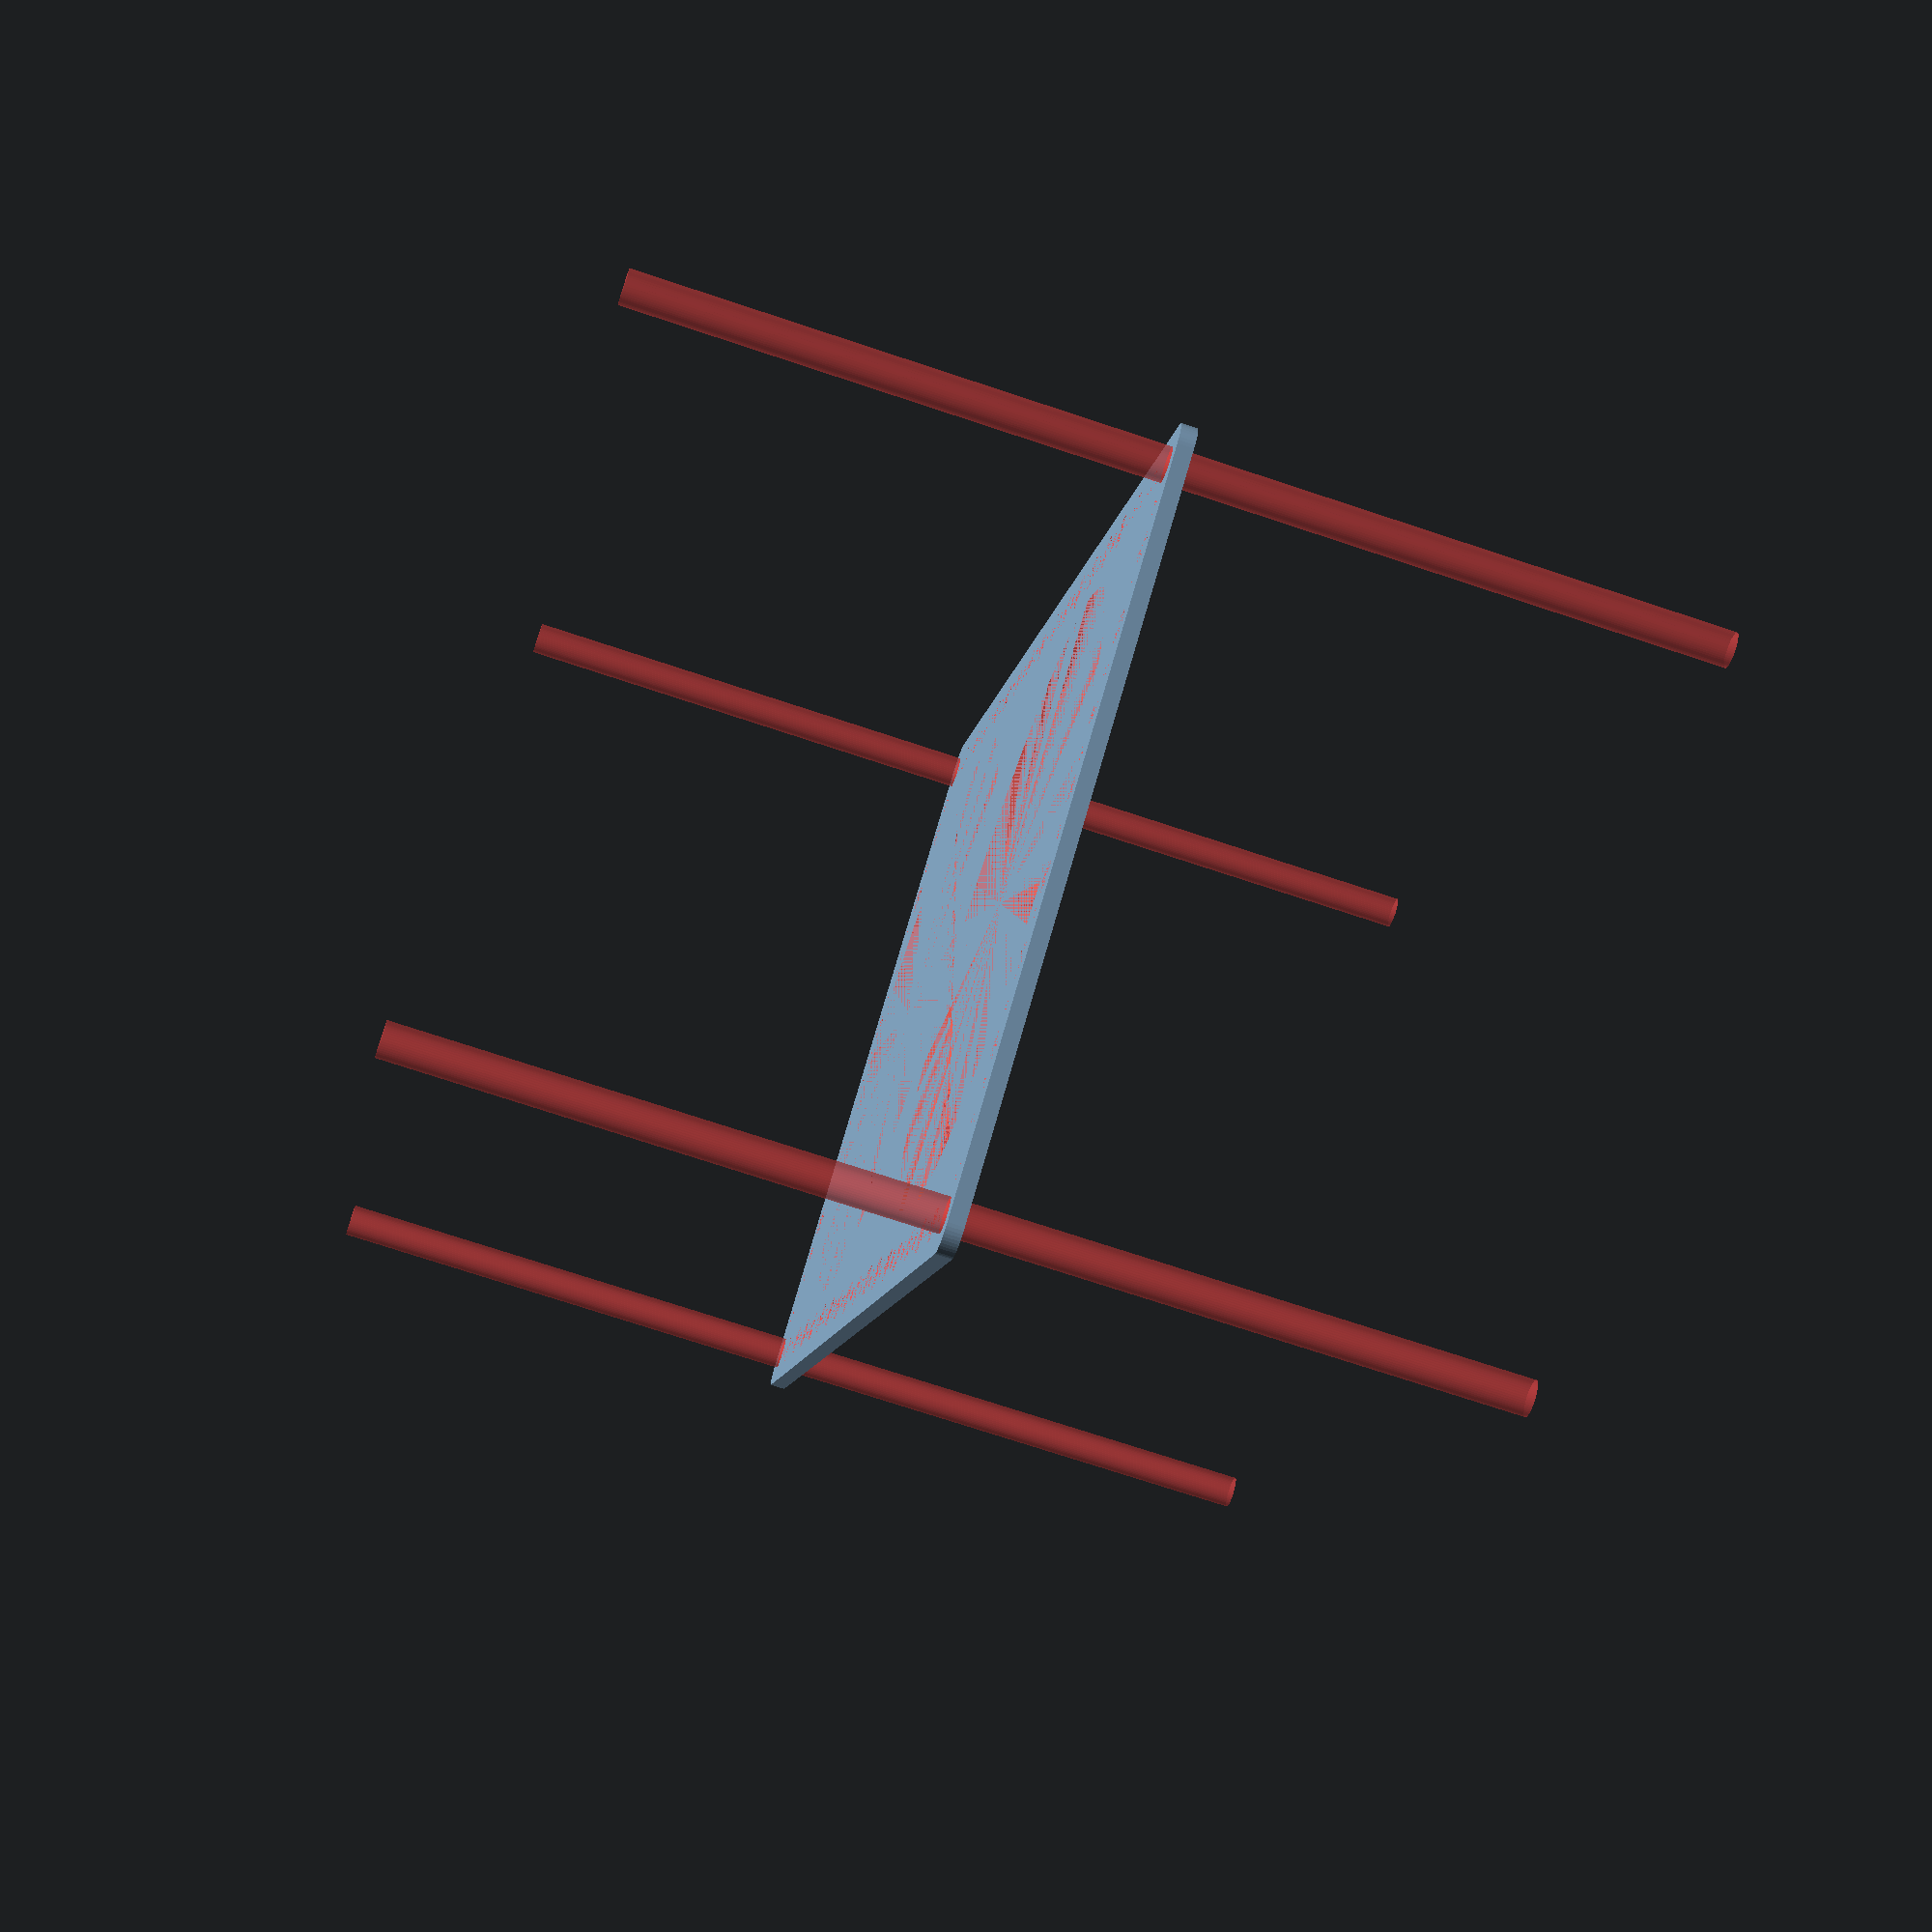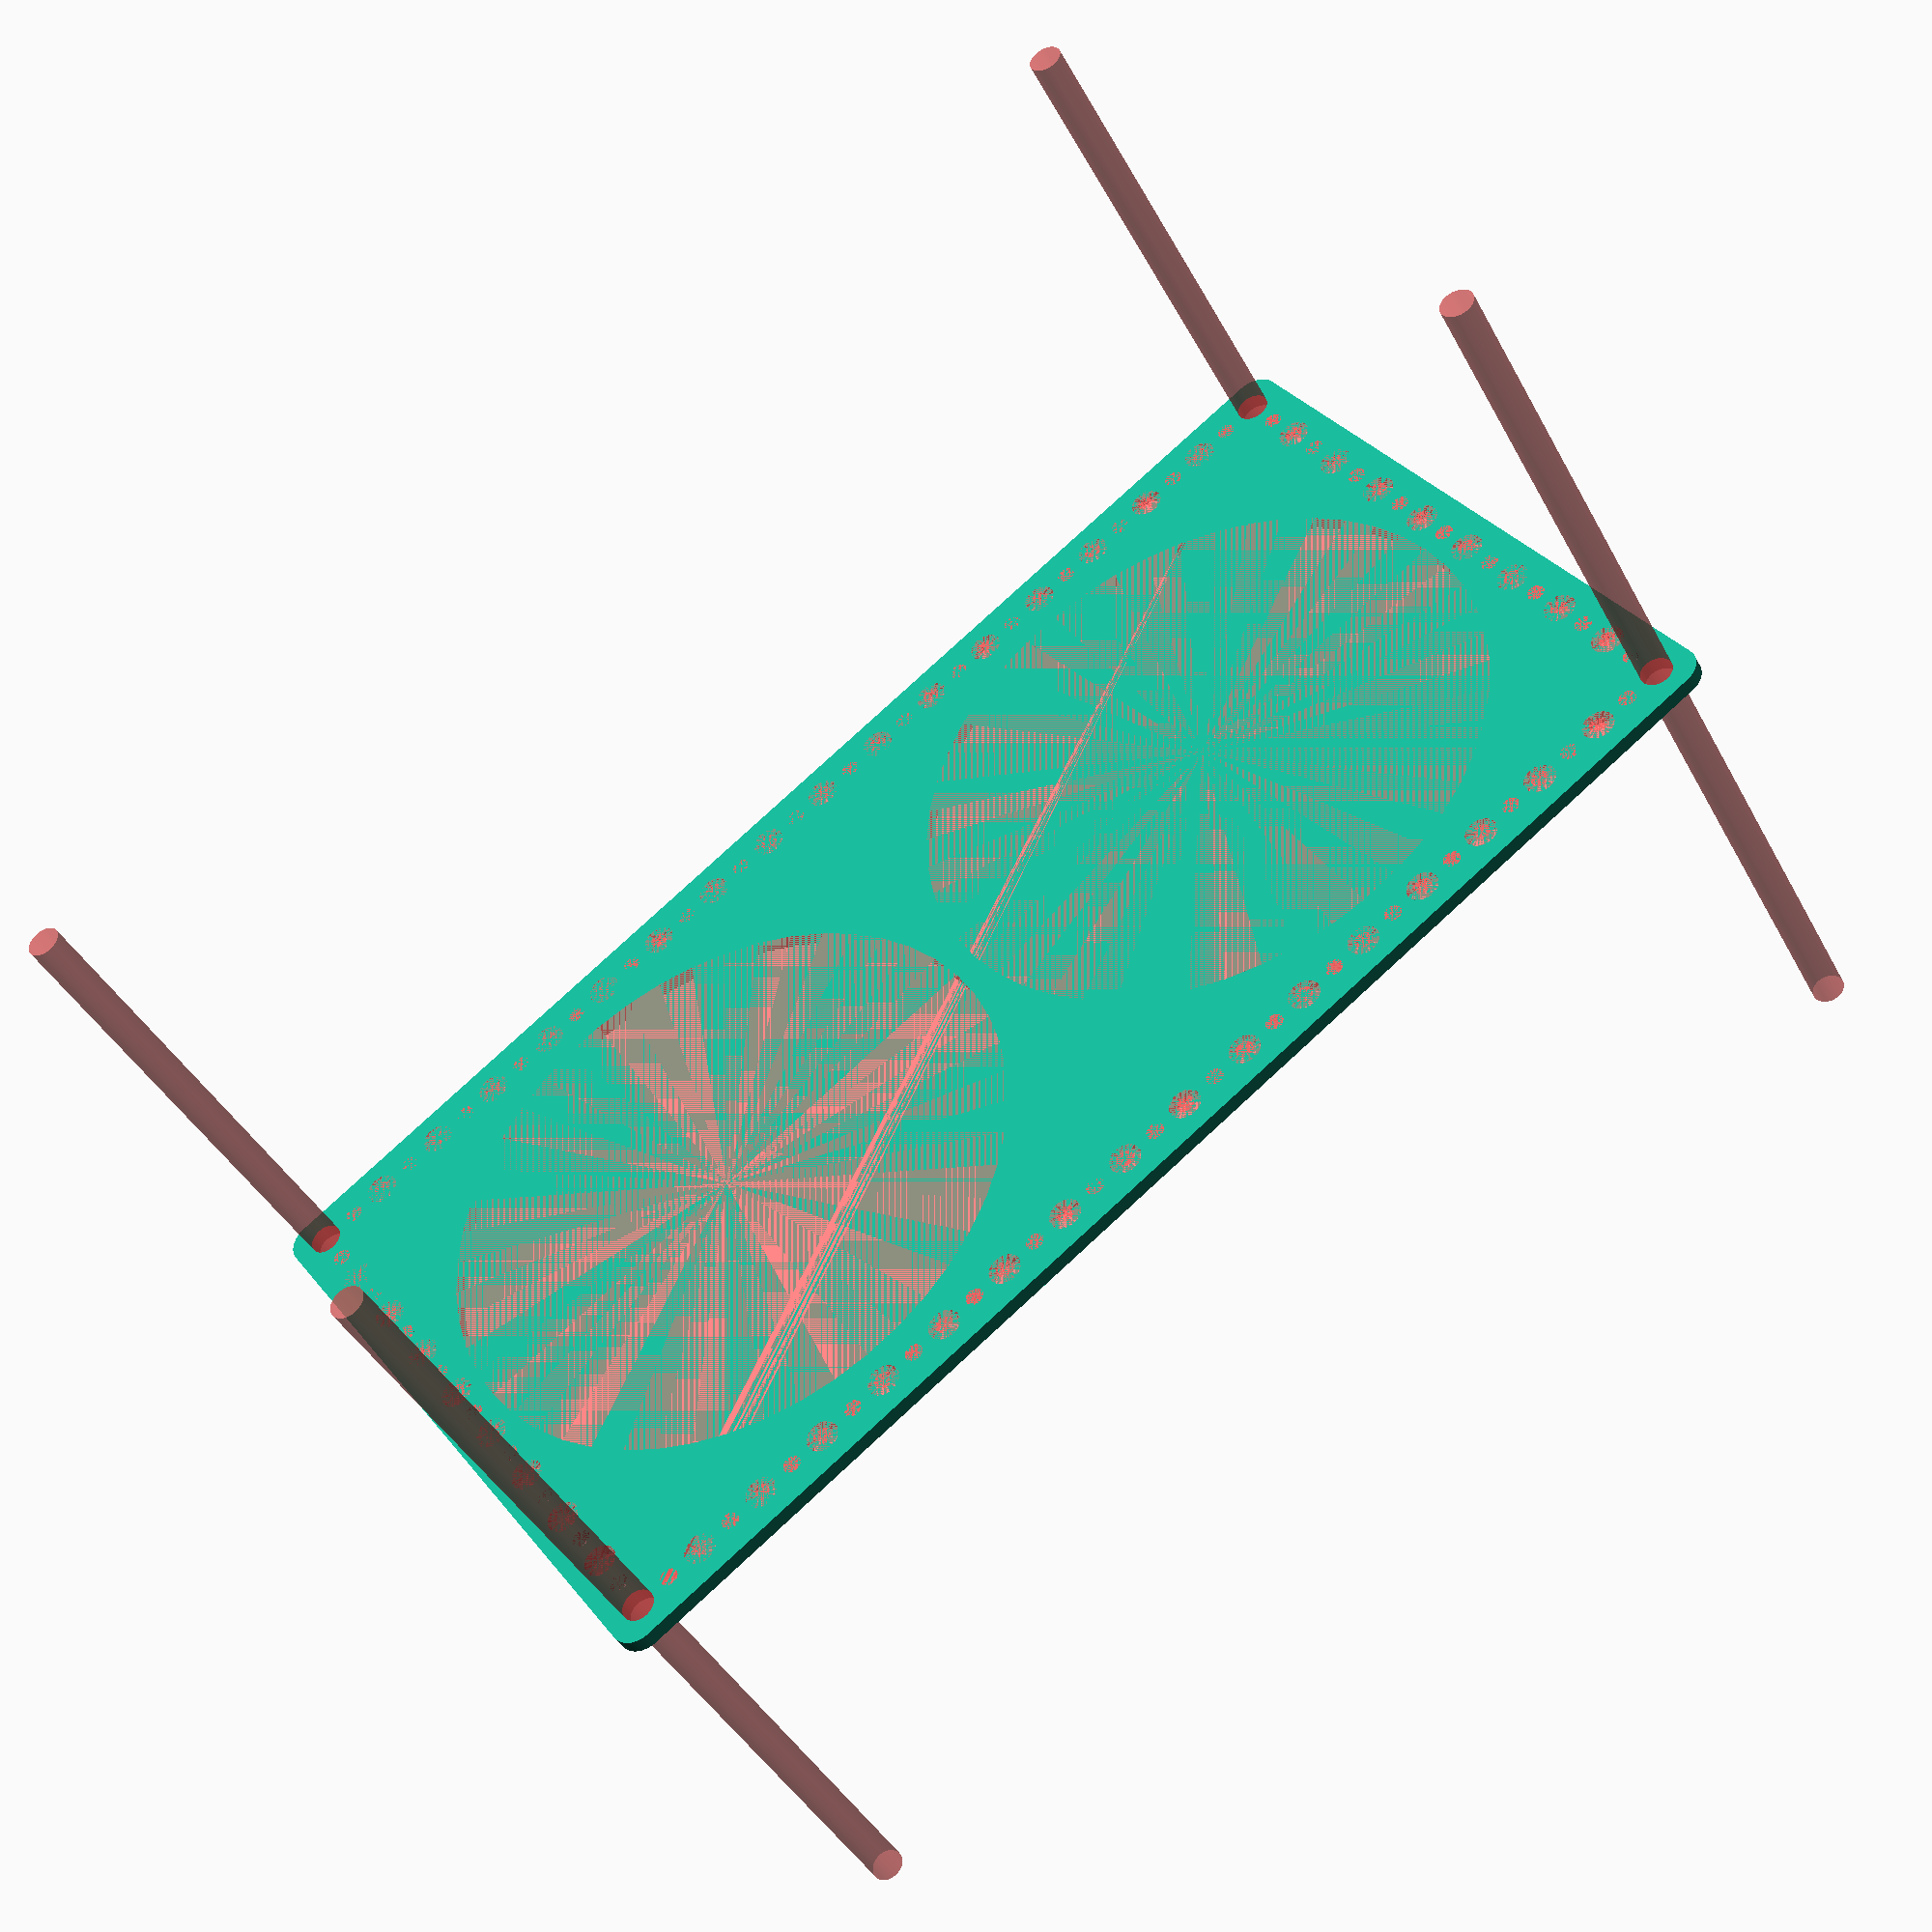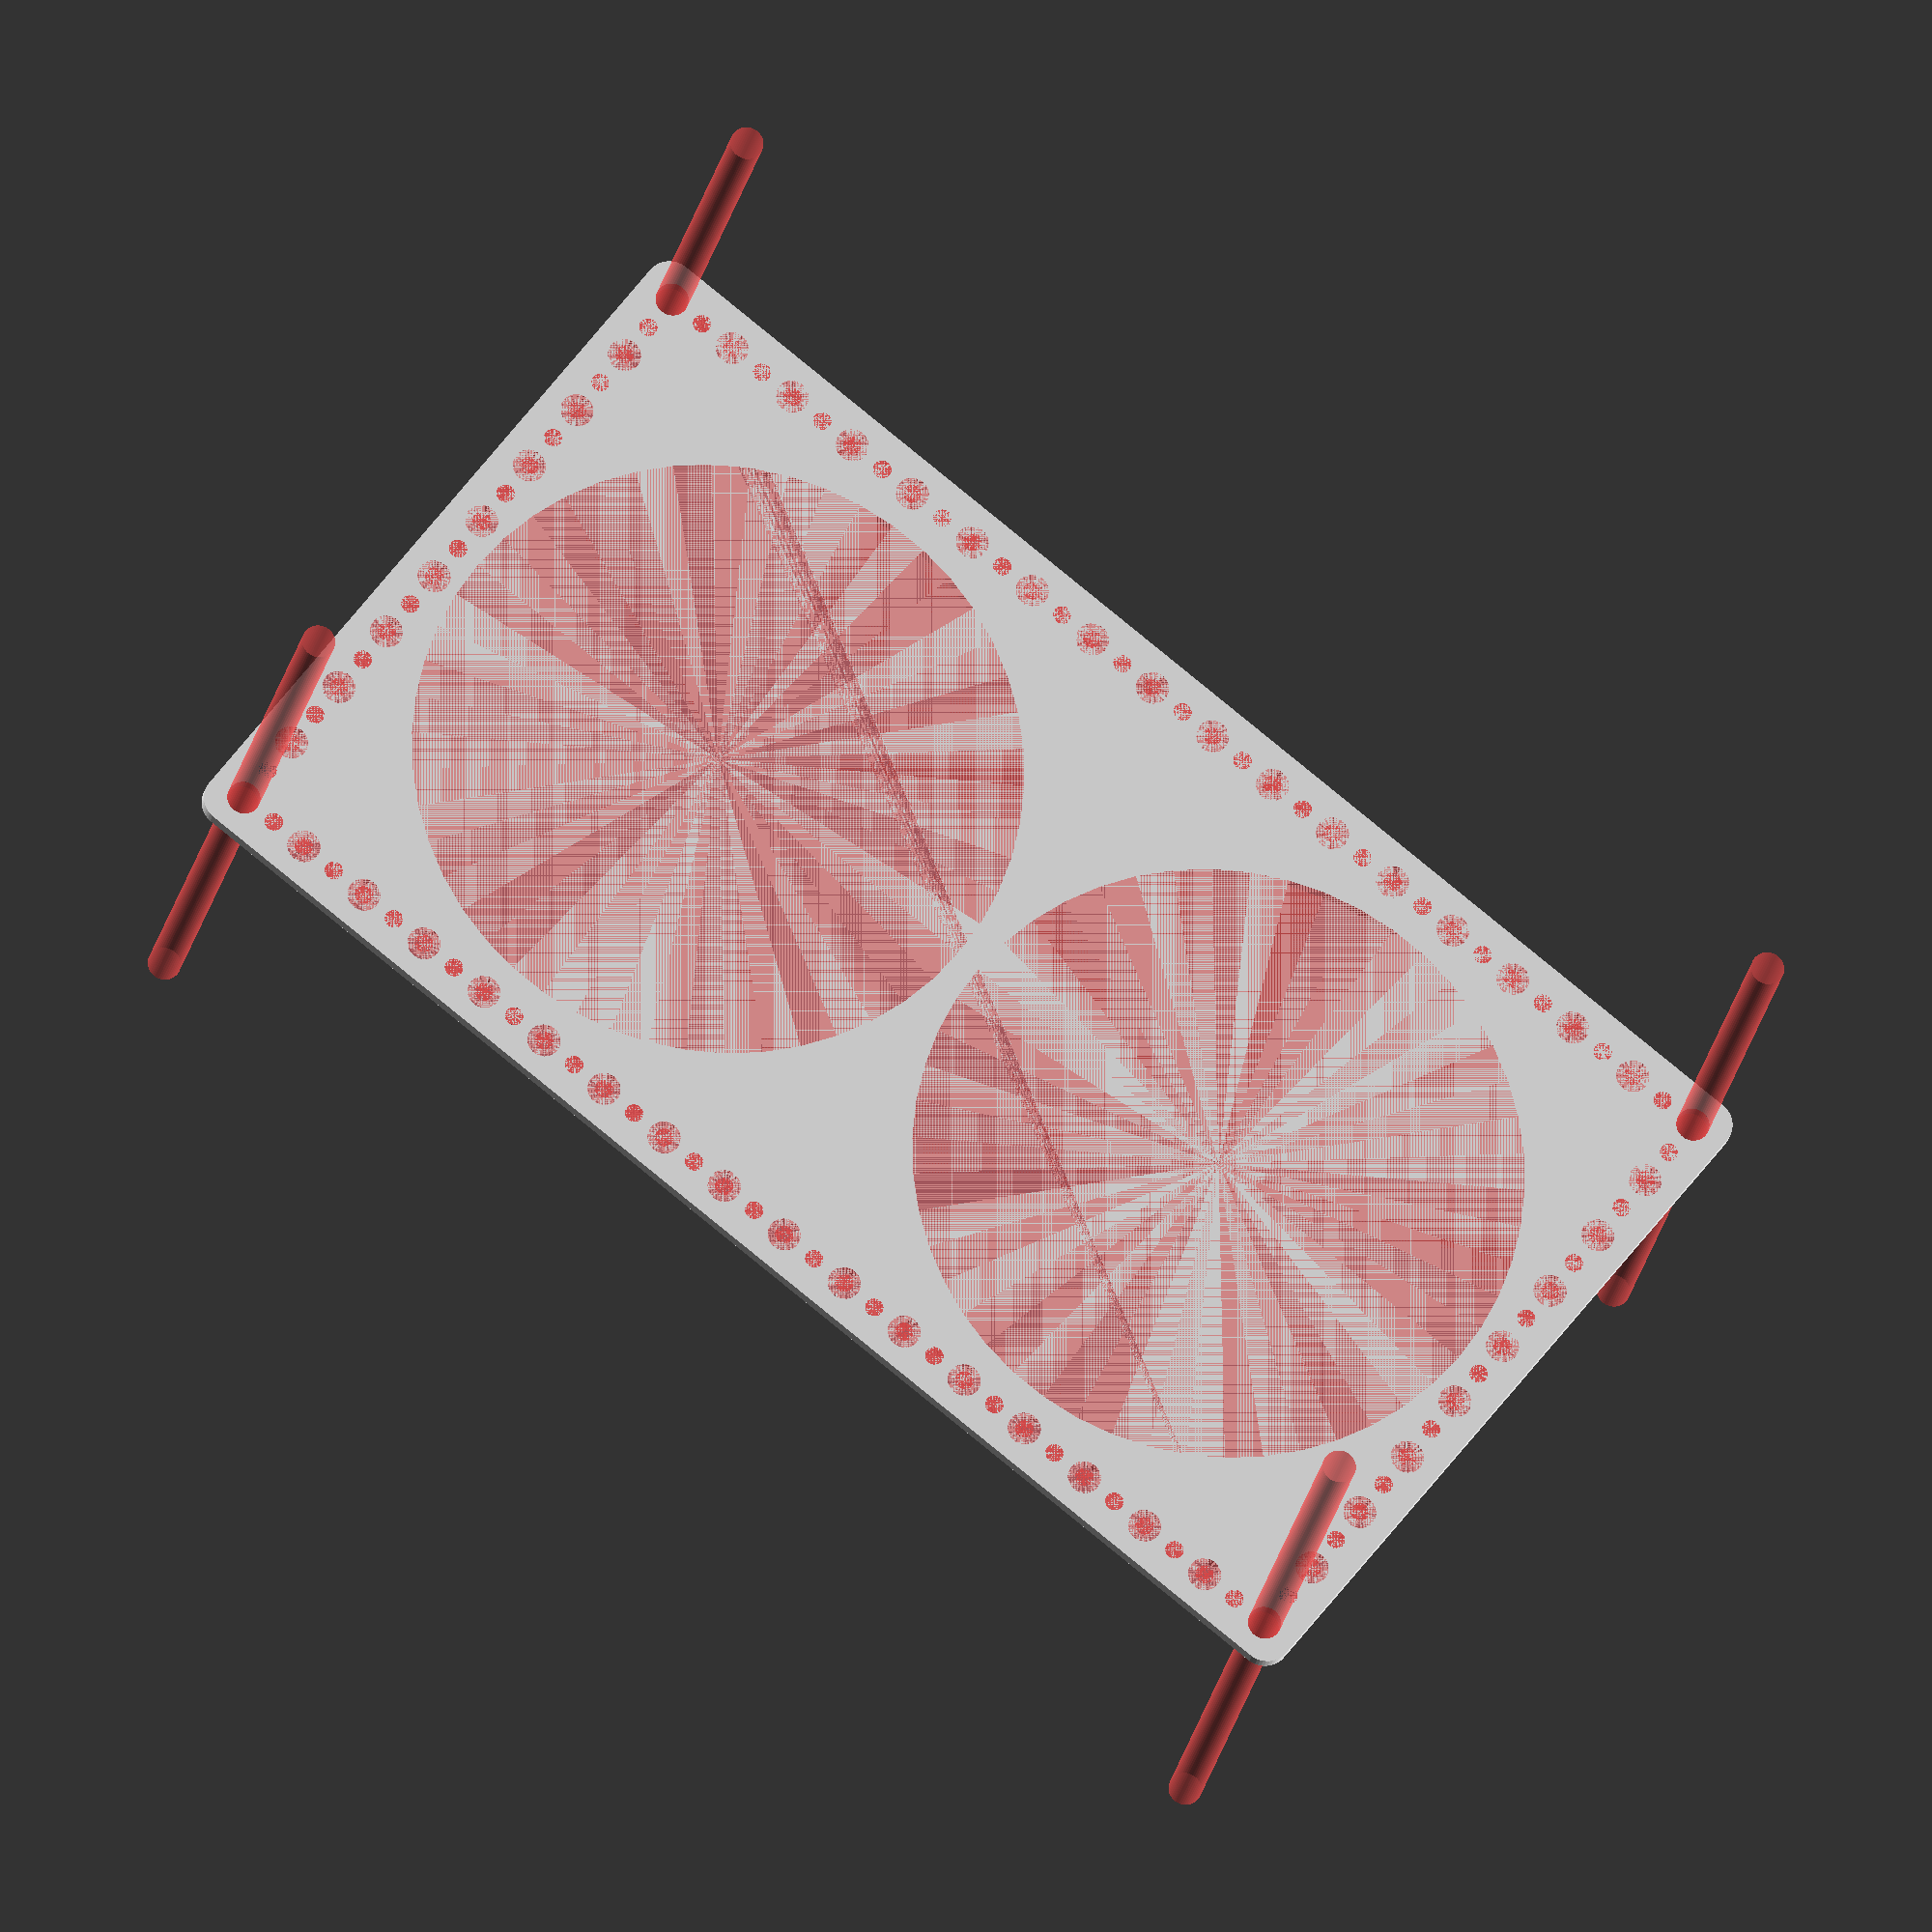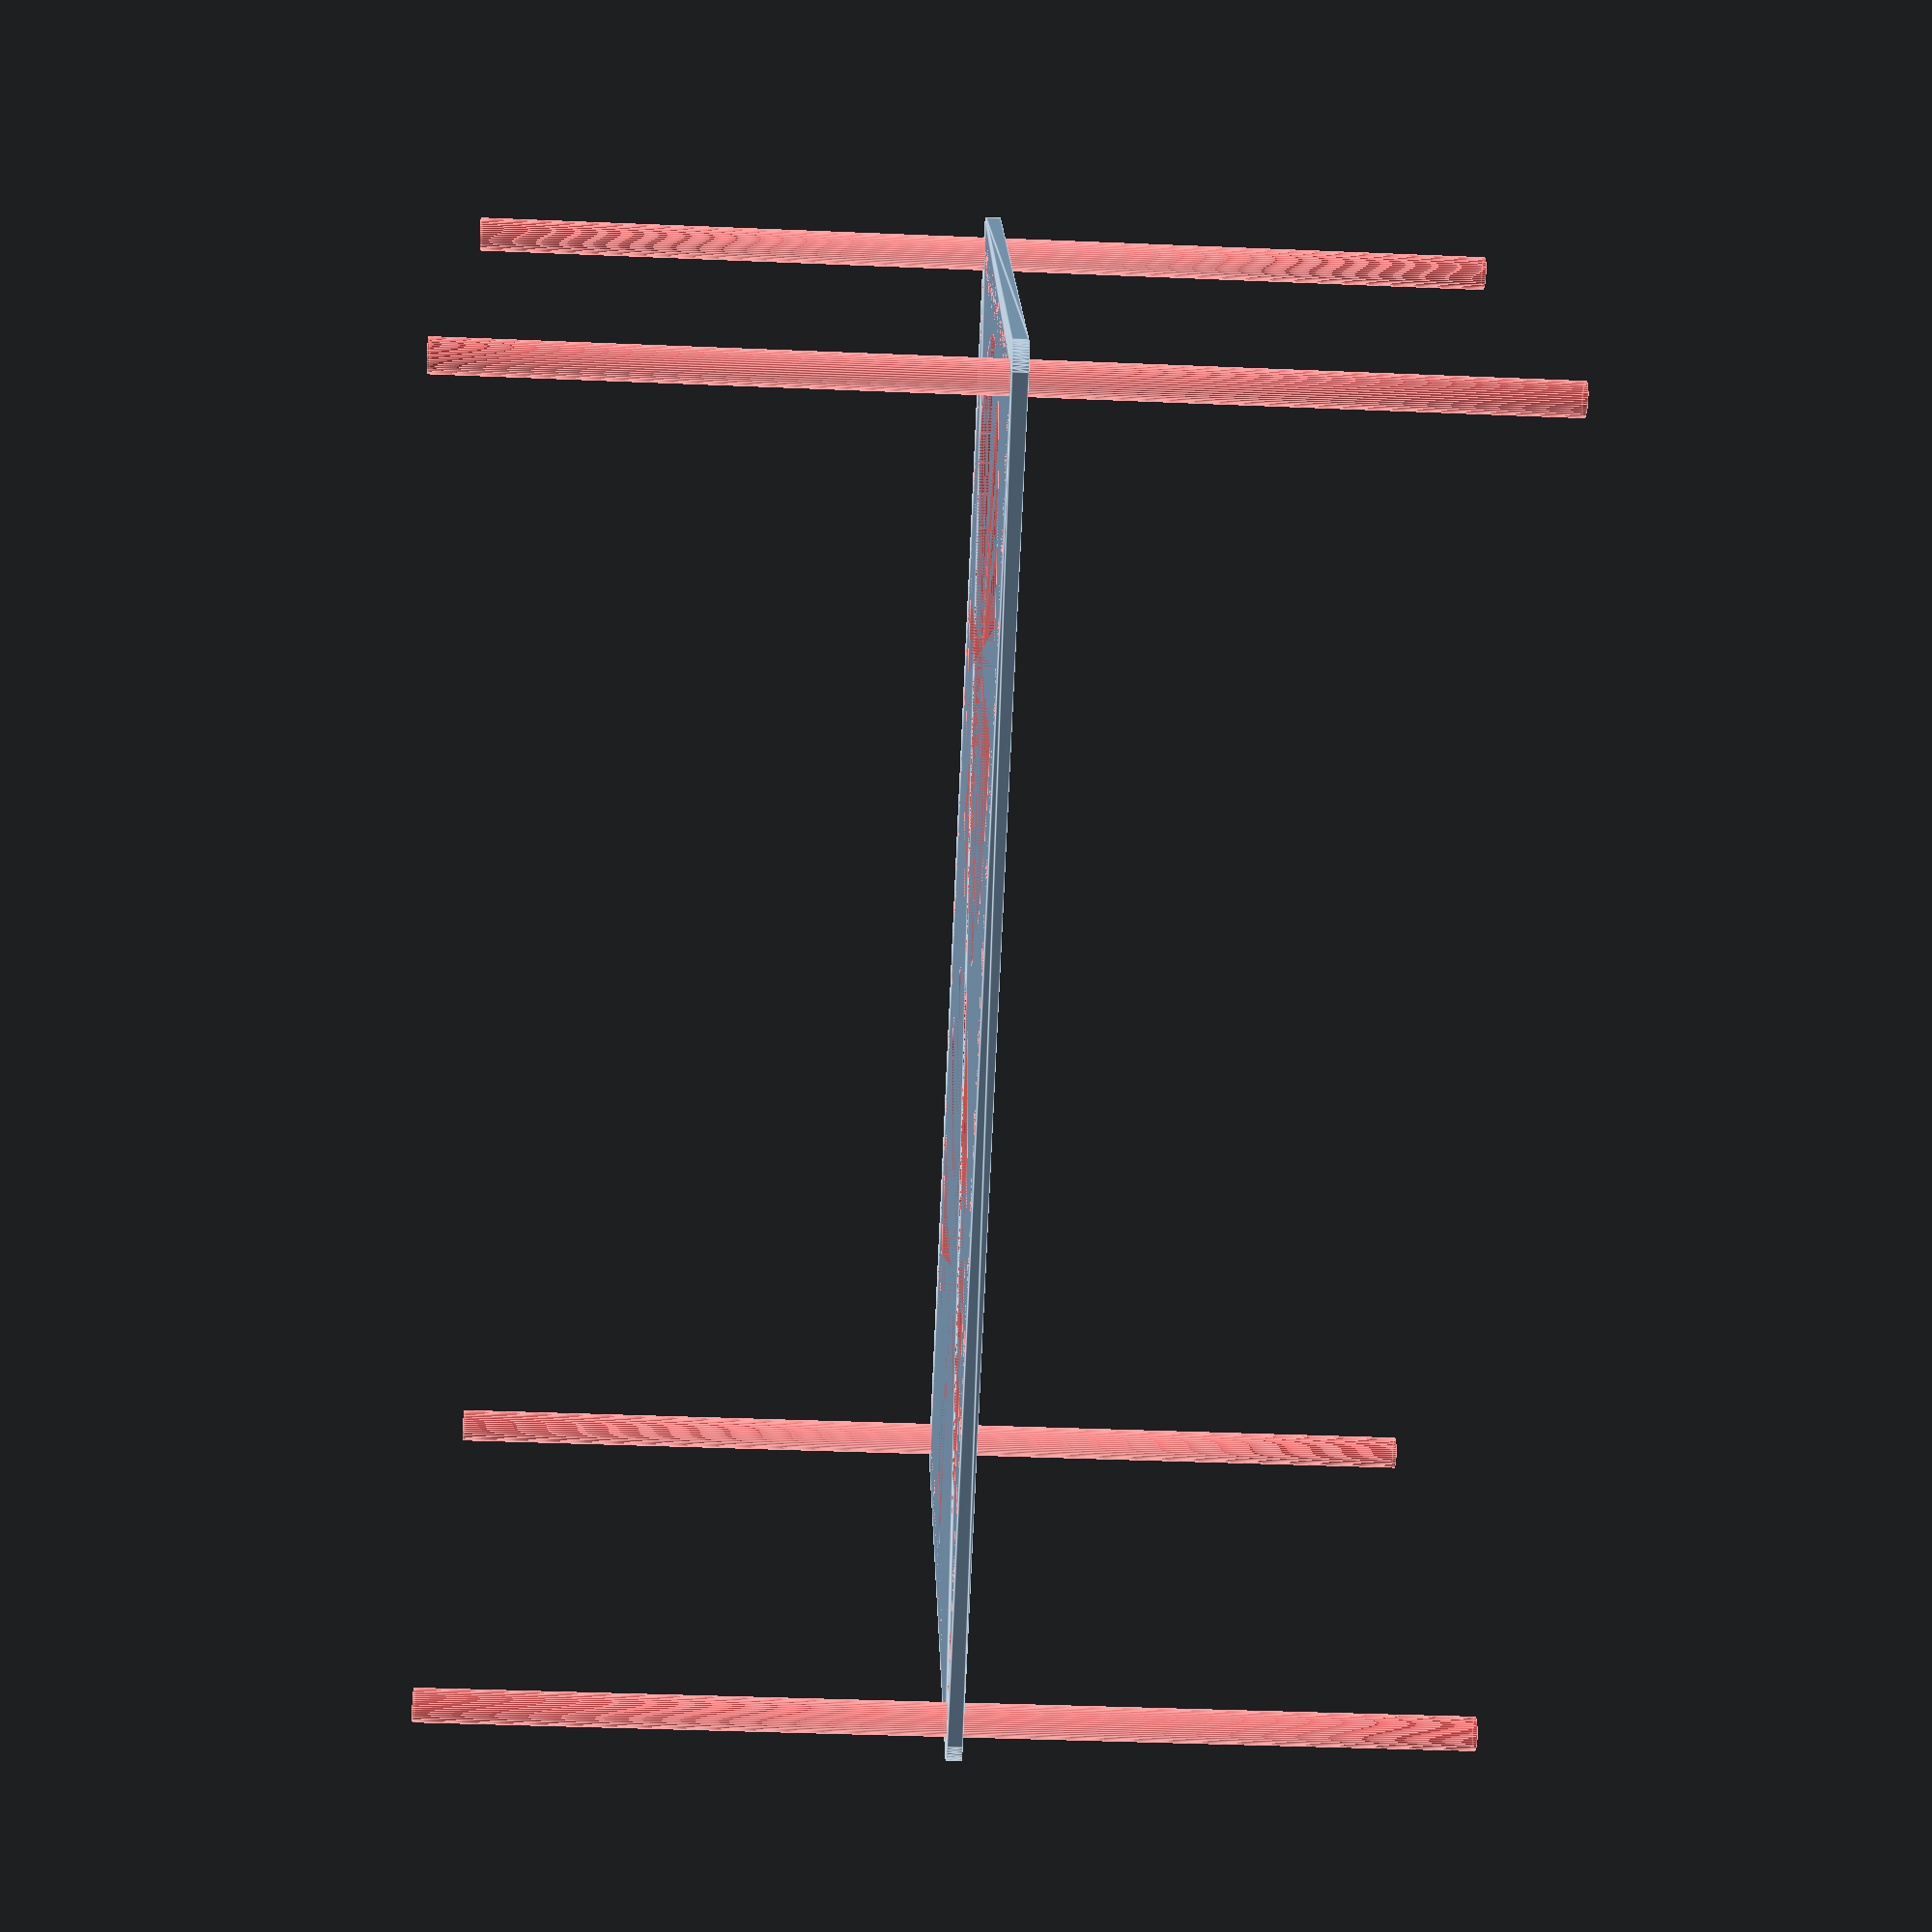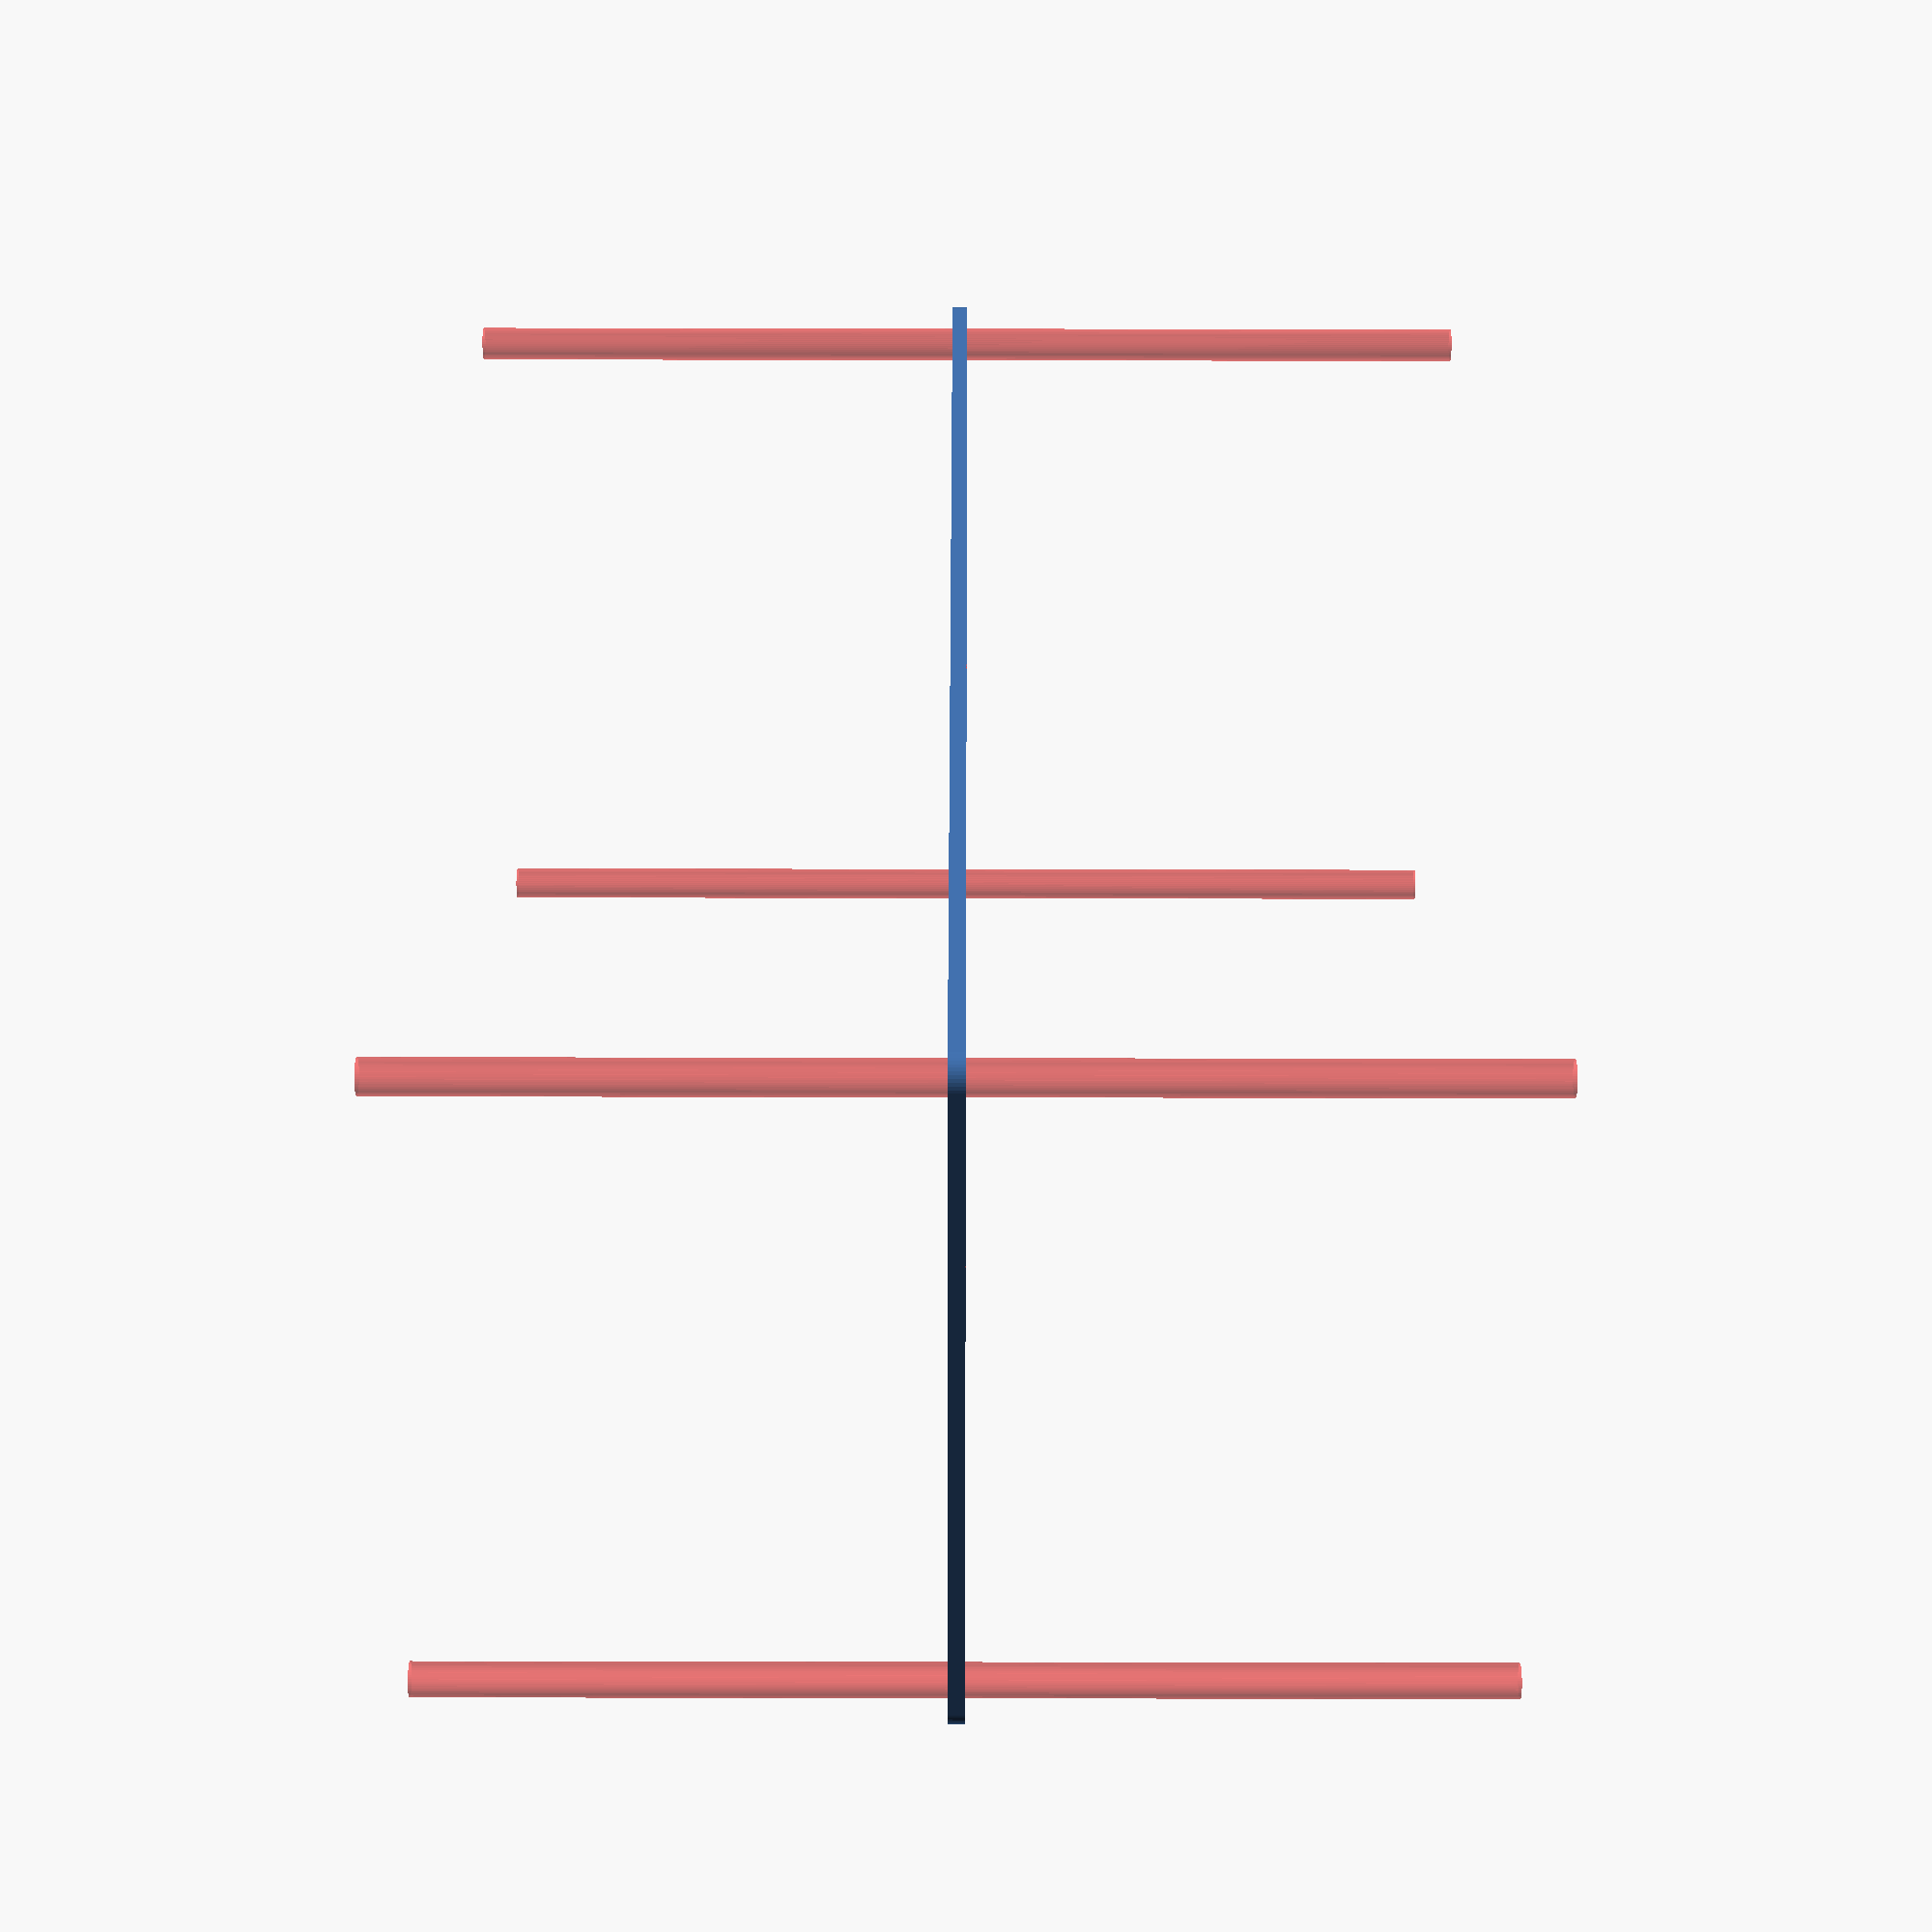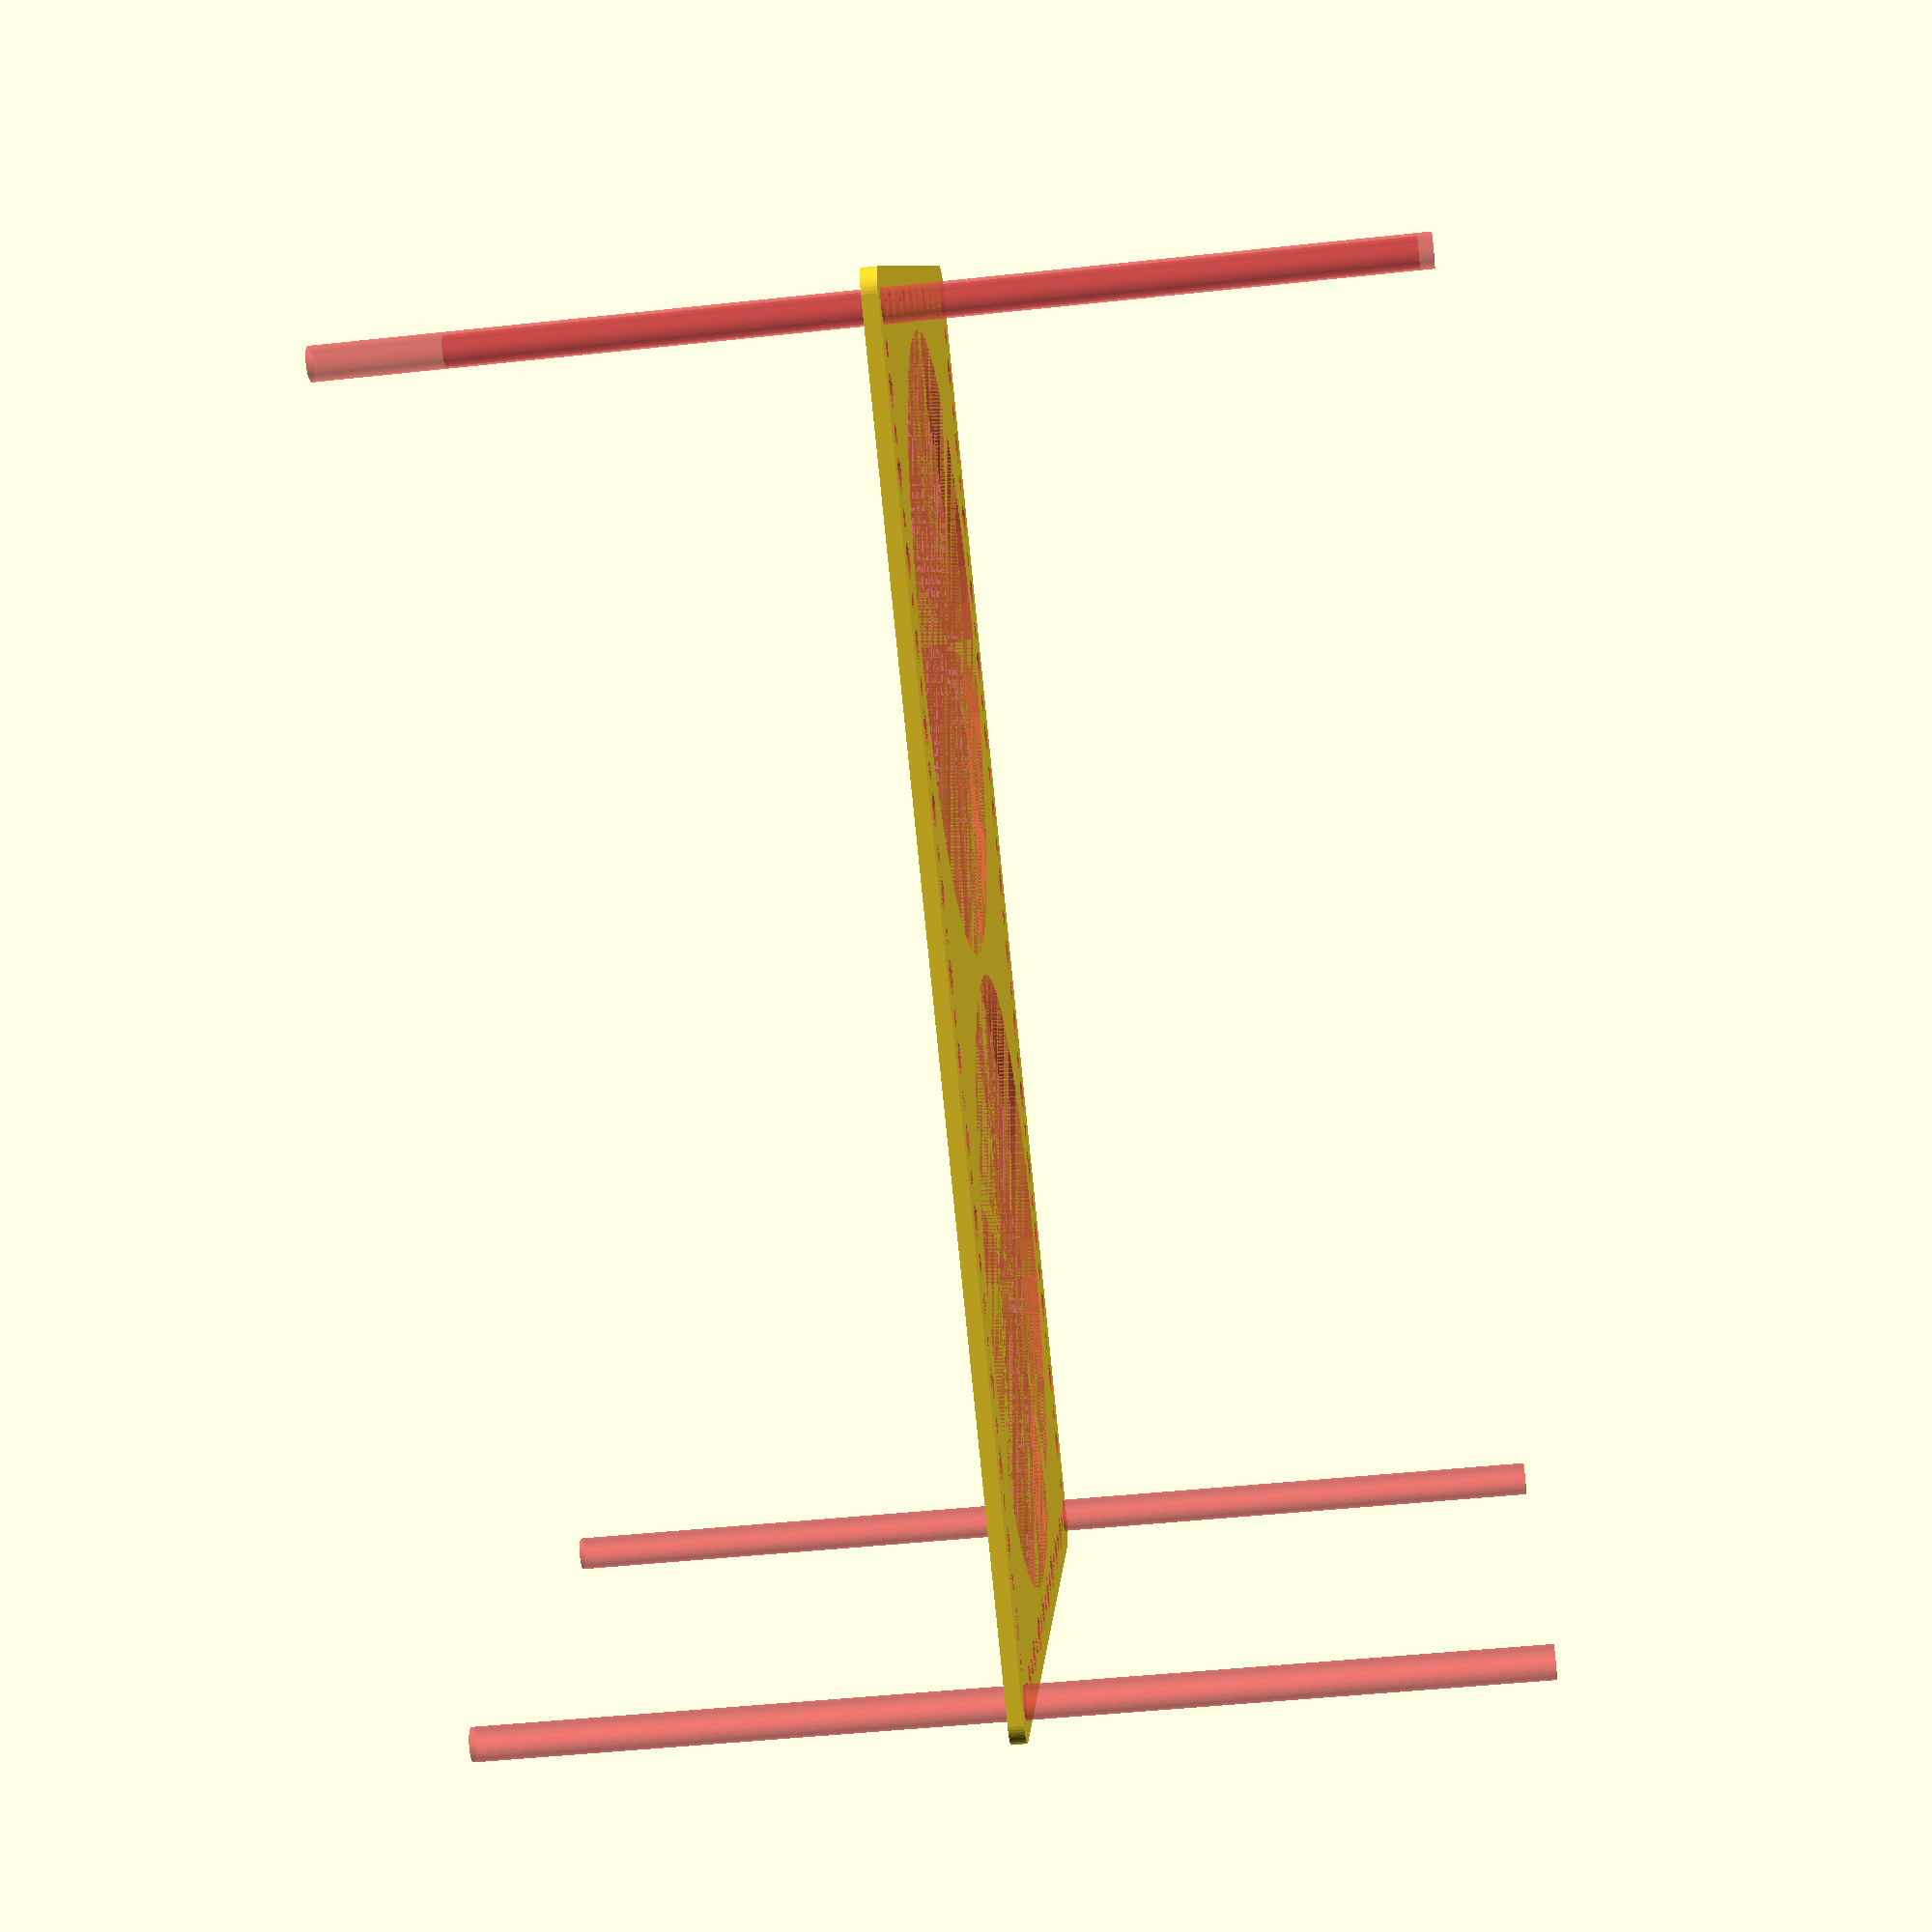
<openscad>
$fn = 50;


difference() {
	union() {
		hull() {
			translate(v = [-129.5000000000, 69.5000000000, 0]) {
				cylinder(h = 3, r = 5);
			}
			translate(v = [129.5000000000, 69.5000000000, 0]) {
				cylinder(h = 3, r = 5);
			}
			translate(v = [-129.5000000000, -69.5000000000, 0]) {
				cylinder(h = 3, r = 5);
			}
			translate(v = [129.5000000000, -69.5000000000, 0]) {
				cylinder(h = 3, r = 5);
			}
		}
	}
	union() {
		#translate(v = [-127.5000000000, -67.5000000000, 0]) {
			cylinder(h = 3, r = 3.2500000000);
		}
		#translate(v = [-127.5000000000, -52.5000000000, 0]) {
			cylinder(h = 3, r = 3.2500000000);
		}
		#translate(v = [-127.5000000000, -37.5000000000, 0]) {
			cylinder(h = 3, r = 3.2500000000);
		}
		#translate(v = [-127.5000000000, -22.5000000000, 0]) {
			cylinder(h = 3, r = 3.2500000000);
		}
		#translate(v = [-127.5000000000, -7.5000000000, 0]) {
			cylinder(h = 3, r = 3.2500000000);
		}
		#translate(v = [-127.5000000000, 7.5000000000, 0]) {
			cylinder(h = 3, r = 3.2500000000);
		}
		#translate(v = [-127.5000000000, 22.5000000000, 0]) {
			cylinder(h = 3, r = 3.2500000000);
		}
		#translate(v = [-127.5000000000, 37.5000000000, 0]) {
			cylinder(h = 3, r = 3.2500000000);
		}
		#translate(v = [-127.5000000000, 52.5000000000, 0]) {
			cylinder(h = 3, r = 3.2500000000);
		}
		#translate(v = [-127.5000000000, 67.5000000000, 0]) {
			cylinder(h = 3, r = 3.2500000000);
		}
		#translate(v = [127.5000000000, -67.5000000000, 0]) {
			cylinder(h = 3, r = 3.2500000000);
		}
		#translate(v = [127.5000000000, -52.5000000000, 0]) {
			cylinder(h = 3, r = 3.2500000000);
		}
		#translate(v = [127.5000000000, -37.5000000000, 0]) {
			cylinder(h = 3, r = 3.2500000000);
		}
		#translate(v = [127.5000000000, -22.5000000000, 0]) {
			cylinder(h = 3, r = 3.2500000000);
		}
		#translate(v = [127.5000000000, -7.5000000000, 0]) {
			cylinder(h = 3, r = 3.2500000000);
		}
		#translate(v = [127.5000000000, 7.5000000000, 0]) {
			cylinder(h = 3, r = 3.2500000000);
		}
		#translate(v = [127.5000000000, 22.5000000000, 0]) {
			cylinder(h = 3, r = 3.2500000000);
		}
		#translate(v = [127.5000000000, 37.5000000000, 0]) {
			cylinder(h = 3, r = 3.2500000000);
		}
		#translate(v = [127.5000000000, 52.5000000000, 0]) {
			cylinder(h = 3, r = 3.2500000000);
		}
		#translate(v = [127.5000000000, 67.5000000000, 0]) {
			cylinder(h = 3, r = 3.2500000000);
		}
		#translate(v = [-127.5000000000, 67.5000000000, 0]) {
			cylinder(h = 3, r = 3.2500000000);
		}
		#translate(v = [-112.5000000000, 67.5000000000, 0]) {
			cylinder(h = 3, r = 3.2500000000);
		}
		#translate(v = [-97.5000000000, 67.5000000000, 0]) {
			cylinder(h = 3, r = 3.2500000000);
		}
		#translate(v = [-82.5000000000, 67.5000000000, 0]) {
			cylinder(h = 3, r = 3.2500000000);
		}
		#translate(v = [-67.5000000000, 67.5000000000, 0]) {
			cylinder(h = 3, r = 3.2500000000);
		}
		#translate(v = [-52.5000000000, 67.5000000000, 0]) {
			cylinder(h = 3, r = 3.2500000000);
		}
		#translate(v = [-37.5000000000, 67.5000000000, 0]) {
			cylinder(h = 3, r = 3.2500000000);
		}
		#translate(v = [-22.5000000000, 67.5000000000, 0]) {
			cylinder(h = 3, r = 3.2500000000);
		}
		#translate(v = [-7.5000000000, 67.5000000000, 0]) {
			cylinder(h = 3, r = 3.2500000000);
		}
		#translate(v = [7.5000000000, 67.5000000000, 0]) {
			cylinder(h = 3, r = 3.2500000000);
		}
		#translate(v = [22.5000000000, 67.5000000000, 0]) {
			cylinder(h = 3, r = 3.2500000000);
		}
		#translate(v = [37.5000000000, 67.5000000000, 0]) {
			cylinder(h = 3, r = 3.2500000000);
		}
		#translate(v = [52.5000000000, 67.5000000000, 0]) {
			cylinder(h = 3, r = 3.2500000000);
		}
		#translate(v = [67.5000000000, 67.5000000000, 0]) {
			cylinder(h = 3, r = 3.2500000000);
		}
		#translate(v = [82.5000000000, 67.5000000000, 0]) {
			cylinder(h = 3, r = 3.2500000000);
		}
		#translate(v = [97.5000000000, 67.5000000000, 0]) {
			cylinder(h = 3, r = 3.2500000000);
		}
		#translate(v = [112.5000000000, 67.5000000000, 0]) {
			cylinder(h = 3, r = 3.2500000000);
		}
		#translate(v = [127.5000000000, 67.5000000000, 0]) {
			cylinder(h = 3, r = 3.2500000000);
		}
		#translate(v = [-127.5000000000, -67.5000000000, 0]) {
			cylinder(h = 3, r = 3.2500000000);
		}
		#translate(v = [-112.5000000000, -67.5000000000, 0]) {
			cylinder(h = 3, r = 3.2500000000);
		}
		#translate(v = [-97.5000000000, -67.5000000000, 0]) {
			cylinder(h = 3, r = 3.2500000000);
		}
		#translate(v = [-82.5000000000, -67.5000000000, 0]) {
			cylinder(h = 3, r = 3.2500000000);
		}
		#translate(v = [-67.5000000000, -67.5000000000, 0]) {
			cylinder(h = 3, r = 3.2500000000);
		}
		#translate(v = [-52.5000000000, -67.5000000000, 0]) {
			cylinder(h = 3, r = 3.2500000000);
		}
		#translate(v = [-37.5000000000, -67.5000000000, 0]) {
			cylinder(h = 3, r = 3.2500000000);
		}
		#translate(v = [-22.5000000000, -67.5000000000, 0]) {
			cylinder(h = 3, r = 3.2500000000);
		}
		#translate(v = [-7.5000000000, -67.5000000000, 0]) {
			cylinder(h = 3, r = 3.2500000000);
		}
		#translate(v = [7.5000000000, -67.5000000000, 0]) {
			cylinder(h = 3, r = 3.2500000000);
		}
		#translate(v = [22.5000000000, -67.5000000000, 0]) {
			cylinder(h = 3, r = 3.2500000000);
		}
		#translate(v = [37.5000000000, -67.5000000000, 0]) {
			cylinder(h = 3, r = 3.2500000000);
		}
		#translate(v = [52.5000000000, -67.5000000000, 0]) {
			cylinder(h = 3, r = 3.2500000000);
		}
		#translate(v = [67.5000000000, -67.5000000000, 0]) {
			cylinder(h = 3, r = 3.2500000000);
		}
		#translate(v = [82.5000000000, -67.5000000000, 0]) {
			cylinder(h = 3, r = 3.2500000000);
		}
		#translate(v = [97.5000000000, -67.5000000000, 0]) {
			cylinder(h = 3, r = 3.2500000000);
		}
		#translate(v = [112.5000000000, -67.5000000000, 0]) {
			cylinder(h = 3, r = 3.2500000000);
		}
		#translate(v = [127.5000000000, -67.5000000000, 0]) {
			cylinder(h = 3, r = 3.2500000000);
		}
		#translate(v = [-127.5000000000, -67.5000000000, -100.0000000000]) {
			cylinder(h = 200, r = 3.2500000000);
		}
		#translate(v = [-127.5000000000, 67.5000000000, -100.0000000000]) {
			cylinder(h = 200, r = 3.2500000000);
		}
		#translate(v = [127.5000000000, -67.5000000000, -100.0000000000]) {
			cylinder(h = 200, r = 3.2500000000);
		}
		#translate(v = [127.5000000000, 67.5000000000, -100.0000000000]) {
			cylinder(h = 200, r = 3.2500000000);
		}
		#translate(v = [-127.5000000000, -67.5000000000, 0]) {
			cylinder(h = 3, r = 1.8000000000);
		}
		#translate(v = [-127.5000000000, -60.0000000000, 0]) {
			cylinder(h = 3, r = 1.8000000000);
		}
		#translate(v = [-127.5000000000, -52.5000000000, 0]) {
			cylinder(h = 3, r = 1.8000000000);
		}
		#translate(v = [-127.5000000000, -45.0000000000, 0]) {
			cylinder(h = 3, r = 1.8000000000);
		}
		#translate(v = [-127.5000000000, -37.5000000000, 0]) {
			cylinder(h = 3, r = 1.8000000000);
		}
		#translate(v = [-127.5000000000, -30.0000000000, 0]) {
			cylinder(h = 3, r = 1.8000000000);
		}
		#translate(v = [-127.5000000000, -22.5000000000, 0]) {
			cylinder(h = 3, r = 1.8000000000);
		}
		#translate(v = [-127.5000000000, -15.0000000000, 0]) {
			cylinder(h = 3, r = 1.8000000000);
		}
		#translate(v = [-127.5000000000, -7.5000000000, 0]) {
			cylinder(h = 3, r = 1.8000000000);
		}
		#translate(v = [-127.5000000000, 0.0000000000, 0]) {
			cylinder(h = 3, r = 1.8000000000);
		}
		#translate(v = [-127.5000000000, 7.5000000000, 0]) {
			cylinder(h = 3, r = 1.8000000000);
		}
		#translate(v = [-127.5000000000, 15.0000000000, 0]) {
			cylinder(h = 3, r = 1.8000000000);
		}
		#translate(v = [-127.5000000000, 22.5000000000, 0]) {
			cylinder(h = 3, r = 1.8000000000);
		}
		#translate(v = [-127.5000000000, 30.0000000000, 0]) {
			cylinder(h = 3, r = 1.8000000000);
		}
		#translate(v = [-127.5000000000, 37.5000000000, 0]) {
			cylinder(h = 3, r = 1.8000000000);
		}
		#translate(v = [-127.5000000000, 45.0000000000, 0]) {
			cylinder(h = 3, r = 1.8000000000);
		}
		#translate(v = [-127.5000000000, 52.5000000000, 0]) {
			cylinder(h = 3, r = 1.8000000000);
		}
		#translate(v = [-127.5000000000, 60.0000000000, 0]) {
			cylinder(h = 3, r = 1.8000000000);
		}
		#translate(v = [-127.5000000000, 67.5000000000, 0]) {
			cylinder(h = 3, r = 1.8000000000);
		}
		#translate(v = [127.5000000000, -67.5000000000, 0]) {
			cylinder(h = 3, r = 1.8000000000);
		}
		#translate(v = [127.5000000000, -60.0000000000, 0]) {
			cylinder(h = 3, r = 1.8000000000);
		}
		#translate(v = [127.5000000000, -52.5000000000, 0]) {
			cylinder(h = 3, r = 1.8000000000);
		}
		#translate(v = [127.5000000000, -45.0000000000, 0]) {
			cylinder(h = 3, r = 1.8000000000);
		}
		#translate(v = [127.5000000000, -37.5000000000, 0]) {
			cylinder(h = 3, r = 1.8000000000);
		}
		#translate(v = [127.5000000000, -30.0000000000, 0]) {
			cylinder(h = 3, r = 1.8000000000);
		}
		#translate(v = [127.5000000000, -22.5000000000, 0]) {
			cylinder(h = 3, r = 1.8000000000);
		}
		#translate(v = [127.5000000000, -15.0000000000, 0]) {
			cylinder(h = 3, r = 1.8000000000);
		}
		#translate(v = [127.5000000000, -7.5000000000, 0]) {
			cylinder(h = 3, r = 1.8000000000);
		}
		#translate(v = [127.5000000000, 0.0000000000, 0]) {
			cylinder(h = 3, r = 1.8000000000);
		}
		#translate(v = [127.5000000000, 7.5000000000, 0]) {
			cylinder(h = 3, r = 1.8000000000);
		}
		#translate(v = [127.5000000000, 15.0000000000, 0]) {
			cylinder(h = 3, r = 1.8000000000);
		}
		#translate(v = [127.5000000000, 22.5000000000, 0]) {
			cylinder(h = 3, r = 1.8000000000);
		}
		#translate(v = [127.5000000000, 30.0000000000, 0]) {
			cylinder(h = 3, r = 1.8000000000);
		}
		#translate(v = [127.5000000000, 37.5000000000, 0]) {
			cylinder(h = 3, r = 1.8000000000);
		}
		#translate(v = [127.5000000000, 45.0000000000, 0]) {
			cylinder(h = 3, r = 1.8000000000);
		}
		#translate(v = [127.5000000000, 52.5000000000, 0]) {
			cylinder(h = 3, r = 1.8000000000);
		}
		#translate(v = [127.5000000000, 60.0000000000, 0]) {
			cylinder(h = 3, r = 1.8000000000);
		}
		#translate(v = [127.5000000000, 67.5000000000, 0]) {
			cylinder(h = 3, r = 1.8000000000);
		}
		#translate(v = [-127.5000000000, 67.5000000000, 0]) {
			cylinder(h = 3, r = 1.8000000000);
		}
		#translate(v = [-120.0000000000, 67.5000000000, 0]) {
			cylinder(h = 3, r = 1.8000000000);
		}
		#translate(v = [-112.5000000000, 67.5000000000, 0]) {
			cylinder(h = 3, r = 1.8000000000);
		}
		#translate(v = [-105.0000000000, 67.5000000000, 0]) {
			cylinder(h = 3, r = 1.8000000000);
		}
		#translate(v = [-97.5000000000, 67.5000000000, 0]) {
			cylinder(h = 3, r = 1.8000000000);
		}
		#translate(v = [-90.0000000000, 67.5000000000, 0]) {
			cylinder(h = 3, r = 1.8000000000);
		}
		#translate(v = [-82.5000000000, 67.5000000000, 0]) {
			cylinder(h = 3, r = 1.8000000000);
		}
		#translate(v = [-75.0000000000, 67.5000000000, 0]) {
			cylinder(h = 3, r = 1.8000000000);
		}
		#translate(v = [-67.5000000000, 67.5000000000, 0]) {
			cylinder(h = 3, r = 1.8000000000);
		}
		#translate(v = [-60.0000000000, 67.5000000000, 0]) {
			cylinder(h = 3, r = 1.8000000000);
		}
		#translate(v = [-52.5000000000, 67.5000000000, 0]) {
			cylinder(h = 3, r = 1.8000000000);
		}
		#translate(v = [-45.0000000000, 67.5000000000, 0]) {
			cylinder(h = 3, r = 1.8000000000);
		}
		#translate(v = [-37.5000000000, 67.5000000000, 0]) {
			cylinder(h = 3, r = 1.8000000000);
		}
		#translate(v = [-30.0000000000, 67.5000000000, 0]) {
			cylinder(h = 3, r = 1.8000000000);
		}
		#translate(v = [-22.5000000000, 67.5000000000, 0]) {
			cylinder(h = 3, r = 1.8000000000);
		}
		#translate(v = [-15.0000000000, 67.5000000000, 0]) {
			cylinder(h = 3, r = 1.8000000000);
		}
		#translate(v = [-7.5000000000, 67.5000000000, 0]) {
			cylinder(h = 3, r = 1.8000000000);
		}
		#translate(v = [0.0000000000, 67.5000000000, 0]) {
			cylinder(h = 3, r = 1.8000000000);
		}
		#translate(v = [7.5000000000, 67.5000000000, 0]) {
			cylinder(h = 3, r = 1.8000000000);
		}
		#translate(v = [15.0000000000, 67.5000000000, 0]) {
			cylinder(h = 3, r = 1.8000000000);
		}
		#translate(v = [22.5000000000, 67.5000000000, 0]) {
			cylinder(h = 3, r = 1.8000000000);
		}
		#translate(v = [30.0000000000, 67.5000000000, 0]) {
			cylinder(h = 3, r = 1.8000000000);
		}
		#translate(v = [37.5000000000, 67.5000000000, 0]) {
			cylinder(h = 3, r = 1.8000000000);
		}
		#translate(v = [45.0000000000, 67.5000000000, 0]) {
			cylinder(h = 3, r = 1.8000000000);
		}
		#translate(v = [52.5000000000, 67.5000000000, 0]) {
			cylinder(h = 3, r = 1.8000000000);
		}
		#translate(v = [60.0000000000, 67.5000000000, 0]) {
			cylinder(h = 3, r = 1.8000000000);
		}
		#translate(v = [67.5000000000, 67.5000000000, 0]) {
			cylinder(h = 3, r = 1.8000000000);
		}
		#translate(v = [75.0000000000, 67.5000000000, 0]) {
			cylinder(h = 3, r = 1.8000000000);
		}
		#translate(v = [82.5000000000, 67.5000000000, 0]) {
			cylinder(h = 3, r = 1.8000000000);
		}
		#translate(v = [90.0000000000, 67.5000000000, 0]) {
			cylinder(h = 3, r = 1.8000000000);
		}
		#translate(v = [97.5000000000, 67.5000000000, 0]) {
			cylinder(h = 3, r = 1.8000000000);
		}
		#translate(v = [105.0000000000, 67.5000000000, 0]) {
			cylinder(h = 3, r = 1.8000000000);
		}
		#translate(v = [112.5000000000, 67.5000000000, 0]) {
			cylinder(h = 3, r = 1.8000000000);
		}
		#translate(v = [120.0000000000, 67.5000000000, 0]) {
			cylinder(h = 3, r = 1.8000000000);
		}
		#translate(v = [127.5000000000, 67.5000000000, 0]) {
			cylinder(h = 3, r = 1.8000000000);
		}
		#translate(v = [-127.5000000000, -67.5000000000, 0]) {
			cylinder(h = 3, r = 1.8000000000);
		}
		#translate(v = [-120.0000000000, -67.5000000000, 0]) {
			cylinder(h = 3, r = 1.8000000000);
		}
		#translate(v = [-112.5000000000, -67.5000000000, 0]) {
			cylinder(h = 3, r = 1.8000000000);
		}
		#translate(v = [-105.0000000000, -67.5000000000, 0]) {
			cylinder(h = 3, r = 1.8000000000);
		}
		#translate(v = [-97.5000000000, -67.5000000000, 0]) {
			cylinder(h = 3, r = 1.8000000000);
		}
		#translate(v = [-90.0000000000, -67.5000000000, 0]) {
			cylinder(h = 3, r = 1.8000000000);
		}
		#translate(v = [-82.5000000000, -67.5000000000, 0]) {
			cylinder(h = 3, r = 1.8000000000);
		}
		#translate(v = [-75.0000000000, -67.5000000000, 0]) {
			cylinder(h = 3, r = 1.8000000000);
		}
		#translate(v = [-67.5000000000, -67.5000000000, 0]) {
			cylinder(h = 3, r = 1.8000000000);
		}
		#translate(v = [-60.0000000000, -67.5000000000, 0]) {
			cylinder(h = 3, r = 1.8000000000);
		}
		#translate(v = [-52.5000000000, -67.5000000000, 0]) {
			cylinder(h = 3, r = 1.8000000000);
		}
		#translate(v = [-45.0000000000, -67.5000000000, 0]) {
			cylinder(h = 3, r = 1.8000000000);
		}
		#translate(v = [-37.5000000000, -67.5000000000, 0]) {
			cylinder(h = 3, r = 1.8000000000);
		}
		#translate(v = [-30.0000000000, -67.5000000000, 0]) {
			cylinder(h = 3, r = 1.8000000000);
		}
		#translate(v = [-22.5000000000, -67.5000000000, 0]) {
			cylinder(h = 3, r = 1.8000000000);
		}
		#translate(v = [-15.0000000000, -67.5000000000, 0]) {
			cylinder(h = 3, r = 1.8000000000);
		}
		#translate(v = [-7.5000000000, -67.5000000000, 0]) {
			cylinder(h = 3, r = 1.8000000000);
		}
		#translate(v = [0.0000000000, -67.5000000000, 0]) {
			cylinder(h = 3, r = 1.8000000000);
		}
		#translate(v = [7.5000000000, -67.5000000000, 0]) {
			cylinder(h = 3, r = 1.8000000000);
		}
		#translate(v = [15.0000000000, -67.5000000000, 0]) {
			cylinder(h = 3, r = 1.8000000000);
		}
		#translate(v = [22.5000000000, -67.5000000000, 0]) {
			cylinder(h = 3, r = 1.8000000000);
		}
		#translate(v = [30.0000000000, -67.5000000000, 0]) {
			cylinder(h = 3, r = 1.8000000000);
		}
		#translate(v = [37.5000000000, -67.5000000000, 0]) {
			cylinder(h = 3, r = 1.8000000000);
		}
		#translate(v = [45.0000000000, -67.5000000000, 0]) {
			cylinder(h = 3, r = 1.8000000000);
		}
		#translate(v = [52.5000000000, -67.5000000000, 0]) {
			cylinder(h = 3, r = 1.8000000000);
		}
		#translate(v = [60.0000000000, -67.5000000000, 0]) {
			cylinder(h = 3, r = 1.8000000000);
		}
		#translate(v = [67.5000000000, -67.5000000000, 0]) {
			cylinder(h = 3, r = 1.8000000000);
		}
		#translate(v = [75.0000000000, -67.5000000000, 0]) {
			cylinder(h = 3, r = 1.8000000000);
		}
		#translate(v = [82.5000000000, -67.5000000000, 0]) {
			cylinder(h = 3, r = 1.8000000000);
		}
		#translate(v = [90.0000000000, -67.5000000000, 0]) {
			cylinder(h = 3, r = 1.8000000000);
		}
		#translate(v = [97.5000000000, -67.5000000000, 0]) {
			cylinder(h = 3, r = 1.8000000000);
		}
		#translate(v = [105.0000000000, -67.5000000000, 0]) {
			cylinder(h = 3, r = 1.8000000000);
		}
		#translate(v = [112.5000000000, -67.5000000000, 0]) {
			cylinder(h = 3, r = 1.8000000000);
		}
		#translate(v = [120.0000000000, -67.5000000000, 0]) {
			cylinder(h = 3, r = 1.8000000000);
		}
		#translate(v = [127.5000000000, -67.5000000000, 0]) {
			cylinder(h = 3, r = 1.8000000000);
		}
		#translate(v = [-127.5000000000, -67.5000000000, 0]) {
			cylinder(h = 3, r = 1.8000000000);
		}
		#translate(v = [-127.5000000000, -60.0000000000, 0]) {
			cylinder(h = 3, r = 1.8000000000);
		}
		#translate(v = [-127.5000000000, -52.5000000000, 0]) {
			cylinder(h = 3, r = 1.8000000000);
		}
		#translate(v = [-127.5000000000, -45.0000000000, 0]) {
			cylinder(h = 3, r = 1.8000000000);
		}
		#translate(v = [-127.5000000000, -37.5000000000, 0]) {
			cylinder(h = 3, r = 1.8000000000);
		}
		#translate(v = [-127.5000000000, -30.0000000000, 0]) {
			cylinder(h = 3, r = 1.8000000000);
		}
		#translate(v = [-127.5000000000, -22.5000000000, 0]) {
			cylinder(h = 3, r = 1.8000000000);
		}
		#translate(v = [-127.5000000000, -15.0000000000, 0]) {
			cylinder(h = 3, r = 1.8000000000);
		}
		#translate(v = [-127.5000000000, -7.5000000000, 0]) {
			cylinder(h = 3, r = 1.8000000000);
		}
		#translate(v = [-127.5000000000, 0.0000000000, 0]) {
			cylinder(h = 3, r = 1.8000000000);
		}
		#translate(v = [-127.5000000000, 7.5000000000, 0]) {
			cylinder(h = 3, r = 1.8000000000);
		}
		#translate(v = [-127.5000000000, 15.0000000000, 0]) {
			cylinder(h = 3, r = 1.8000000000);
		}
		#translate(v = [-127.5000000000, 22.5000000000, 0]) {
			cylinder(h = 3, r = 1.8000000000);
		}
		#translate(v = [-127.5000000000, 30.0000000000, 0]) {
			cylinder(h = 3, r = 1.8000000000);
		}
		#translate(v = [-127.5000000000, 37.5000000000, 0]) {
			cylinder(h = 3, r = 1.8000000000);
		}
		#translate(v = [-127.5000000000, 45.0000000000, 0]) {
			cylinder(h = 3, r = 1.8000000000);
		}
		#translate(v = [-127.5000000000, 52.5000000000, 0]) {
			cylinder(h = 3, r = 1.8000000000);
		}
		#translate(v = [-127.5000000000, 60.0000000000, 0]) {
			cylinder(h = 3, r = 1.8000000000);
		}
		#translate(v = [-127.5000000000, 67.5000000000, 0]) {
			cylinder(h = 3, r = 1.8000000000);
		}
		#translate(v = [127.5000000000, -67.5000000000, 0]) {
			cylinder(h = 3, r = 1.8000000000);
		}
		#translate(v = [127.5000000000, -60.0000000000, 0]) {
			cylinder(h = 3, r = 1.8000000000);
		}
		#translate(v = [127.5000000000, -52.5000000000, 0]) {
			cylinder(h = 3, r = 1.8000000000);
		}
		#translate(v = [127.5000000000, -45.0000000000, 0]) {
			cylinder(h = 3, r = 1.8000000000);
		}
		#translate(v = [127.5000000000, -37.5000000000, 0]) {
			cylinder(h = 3, r = 1.8000000000);
		}
		#translate(v = [127.5000000000, -30.0000000000, 0]) {
			cylinder(h = 3, r = 1.8000000000);
		}
		#translate(v = [127.5000000000, -22.5000000000, 0]) {
			cylinder(h = 3, r = 1.8000000000);
		}
		#translate(v = [127.5000000000, -15.0000000000, 0]) {
			cylinder(h = 3, r = 1.8000000000);
		}
		#translate(v = [127.5000000000, -7.5000000000, 0]) {
			cylinder(h = 3, r = 1.8000000000);
		}
		#translate(v = [127.5000000000, 0.0000000000, 0]) {
			cylinder(h = 3, r = 1.8000000000);
		}
		#translate(v = [127.5000000000, 7.5000000000, 0]) {
			cylinder(h = 3, r = 1.8000000000);
		}
		#translate(v = [127.5000000000, 15.0000000000, 0]) {
			cylinder(h = 3, r = 1.8000000000);
		}
		#translate(v = [127.5000000000, 22.5000000000, 0]) {
			cylinder(h = 3, r = 1.8000000000);
		}
		#translate(v = [127.5000000000, 30.0000000000, 0]) {
			cylinder(h = 3, r = 1.8000000000);
		}
		#translate(v = [127.5000000000, 37.5000000000, 0]) {
			cylinder(h = 3, r = 1.8000000000);
		}
		#translate(v = [127.5000000000, 45.0000000000, 0]) {
			cylinder(h = 3, r = 1.8000000000);
		}
		#translate(v = [127.5000000000, 52.5000000000, 0]) {
			cylinder(h = 3, r = 1.8000000000);
		}
		#translate(v = [127.5000000000, 60.0000000000, 0]) {
			cylinder(h = 3, r = 1.8000000000);
		}
		#translate(v = [127.5000000000, 67.5000000000, 0]) {
			cylinder(h = 3, r = 1.8000000000);
		}
		#translate(v = [-127.5000000000, 67.5000000000, 0]) {
			cylinder(h = 3, r = 1.8000000000);
		}
		#translate(v = [-120.0000000000, 67.5000000000, 0]) {
			cylinder(h = 3, r = 1.8000000000);
		}
		#translate(v = [-112.5000000000, 67.5000000000, 0]) {
			cylinder(h = 3, r = 1.8000000000);
		}
		#translate(v = [-105.0000000000, 67.5000000000, 0]) {
			cylinder(h = 3, r = 1.8000000000);
		}
		#translate(v = [-97.5000000000, 67.5000000000, 0]) {
			cylinder(h = 3, r = 1.8000000000);
		}
		#translate(v = [-90.0000000000, 67.5000000000, 0]) {
			cylinder(h = 3, r = 1.8000000000);
		}
		#translate(v = [-82.5000000000, 67.5000000000, 0]) {
			cylinder(h = 3, r = 1.8000000000);
		}
		#translate(v = [-75.0000000000, 67.5000000000, 0]) {
			cylinder(h = 3, r = 1.8000000000);
		}
		#translate(v = [-67.5000000000, 67.5000000000, 0]) {
			cylinder(h = 3, r = 1.8000000000);
		}
		#translate(v = [-60.0000000000, 67.5000000000, 0]) {
			cylinder(h = 3, r = 1.8000000000);
		}
		#translate(v = [-52.5000000000, 67.5000000000, 0]) {
			cylinder(h = 3, r = 1.8000000000);
		}
		#translate(v = [-45.0000000000, 67.5000000000, 0]) {
			cylinder(h = 3, r = 1.8000000000);
		}
		#translate(v = [-37.5000000000, 67.5000000000, 0]) {
			cylinder(h = 3, r = 1.8000000000);
		}
		#translate(v = [-30.0000000000, 67.5000000000, 0]) {
			cylinder(h = 3, r = 1.8000000000);
		}
		#translate(v = [-22.5000000000, 67.5000000000, 0]) {
			cylinder(h = 3, r = 1.8000000000);
		}
		#translate(v = [-15.0000000000, 67.5000000000, 0]) {
			cylinder(h = 3, r = 1.8000000000);
		}
		#translate(v = [-7.5000000000, 67.5000000000, 0]) {
			cylinder(h = 3, r = 1.8000000000);
		}
		#translate(v = [0.0000000000, 67.5000000000, 0]) {
			cylinder(h = 3, r = 1.8000000000);
		}
		#translate(v = [7.5000000000, 67.5000000000, 0]) {
			cylinder(h = 3, r = 1.8000000000);
		}
		#translate(v = [15.0000000000, 67.5000000000, 0]) {
			cylinder(h = 3, r = 1.8000000000);
		}
		#translate(v = [22.5000000000, 67.5000000000, 0]) {
			cylinder(h = 3, r = 1.8000000000);
		}
		#translate(v = [30.0000000000, 67.5000000000, 0]) {
			cylinder(h = 3, r = 1.8000000000);
		}
		#translate(v = [37.5000000000, 67.5000000000, 0]) {
			cylinder(h = 3, r = 1.8000000000);
		}
		#translate(v = [45.0000000000, 67.5000000000, 0]) {
			cylinder(h = 3, r = 1.8000000000);
		}
		#translate(v = [52.5000000000, 67.5000000000, 0]) {
			cylinder(h = 3, r = 1.8000000000);
		}
		#translate(v = [60.0000000000, 67.5000000000, 0]) {
			cylinder(h = 3, r = 1.8000000000);
		}
		#translate(v = [67.5000000000, 67.5000000000, 0]) {
			cylinder(h = 3, r = 1.8000000000);
		}
		#translate(v = [75.0000000000, 67.5000000000, 0]) {
			cylinder(h = 3, r = 1.8000000000);
		}
		#translate(v = [82.5000000000, 67.5000000000, 0]) {
			cylinder(h = 3, r = 1.8000000000);
		}
		#translate(v = [90.0000000000, 67.5000000000, 0]) {
			cylinder(h = 3, r = 1.8000000000);
		}
		#translate(v = [97.5000000000, 67.5000000000, 0]) {
			cylinder(h = 3, r = 1.8000000000);
		}
		#translate(v = [105.0000000000, 67.5000000000, 0]) {
			cylinder(h = 3, r = 1.8000000000);
		}
		#translate(v = [112.5000000000, 67.5000000000, 0]) {
			cylinder(h = 3, r = 1.8000000000);
		}
		#translate(v = [120.0000000000, 67.5000000000, 0]) {
			cylinder(h = 3, r = 1.8000000000);
		}
		#translate(v = [127.5000000000, 67.5000000000, 0]) {
			cylinder(h = 3, r = 1.8000000000);
		}
		#translate(v = [-127.5000000000, -67.5000000000, 0]) {
			cylinder(h = 3, r = 1.8000000000);
		}
		#translate(v = [-120.0000000000, -67.5000000000, 0]) {
			cylinder(h = 3, r = 1.8000000000);
		}
		#translate(v = [-112.5000000000, -67.5000000000, 0]) {
			cylinder(h = 3, r = 1.8000000000);
		}
		#translate(v = [-105.0000000000, -67.5000000000, 0]) {
			cylinder(h = 3, r = 1.8000000000);
		}
		#translate(v = [-97.5000000000, -67.5000000000, 0]) {
			cylinder(h = 3, r = 1.8000000000);
		}
		#translate(v = [-90.0000000000, -67.5000000000, 0]) {
			cylinder(h = 3, r = 1.8000000000);
		}
		#translate(v = [-82.5000000000, -67.5000000000, 0]) {
			cylinder(h = 3, r = 1.8000000000);
		}
		#translate(v = [-75.0000000000, -67.5000000000, 0]) {
			cylinder(h = 3, r = 1.8000000000);
		}
		#translate(v = [-67.5000000000, -67.5000000000, 0]) {
			cylinder(h = 3, r = 1.8000000000);
		}
		#translate(v = [-60.0000000000, -67.5000000000, 0]) {
			cylinder(h = 3, r = 1.8000000000);
		}
		#translate(v = [-52.5000000000, -67.5000000000, 0]) {
			cylinder(h = 3, r = 1.8000000000);
		}
		#translate(v = [-45.0000000000, -67.5000000000, 0]) {
			cylinder(h = 3, r = 1.8000000000);
		}
		#translate(v = [-37.5000000000, -67.5000000000, 0]) {
			cylinder(h = 3, r = 1.8000000000);
		}
		#translate(v = [-30.0000000000, -67.5000000000, 0]) {
			cylinder(h = 3, r = 1.8000000000);
		}
		#translate(v = [-22.5000000000, -67.5000000000, 0]) {
			cylinder(h = 3, r = 1.8000000000);
		}
		#translate(v = [-15.0000000000, -67.5000000000, 0]) {
			cylinder(h = 3, r = 1.8000000000);
		}
		#translate(v = [-7.5000000000, -67.5000000000, 0]) {
			cylinder(h = 3, r = 1.8000000000);
		}
		#translate(v = [0.0000000000, -67.5000000000, 0]) {
			cylinder(h = 3, r = 1.8000000000);
		}
		#translate(v = [7.5000000000, -67.5000000000, 0]) {
			cylinder(h = 3, r = 1.8000000000);
		}
		#translate(v = [15.0000000000, -67.5000000000, 0]) {
			cylinder(h = 3, r = 1.8000000000);
		}
		#translate(v = [22.5000000000, -67.5000000000, 0]) {
			cylinder(h = 3, r = 1.8000000000);
		}
		#translate(v = [30.0000000000, -67.5000000000, 0]) {
			cylinder(h = 3, r = 1.8000000000);
		}
		#translate(v = [37.5000000000, -67.5000000000, 0]) {
			cylinder(h = 3, r = 1.8000000000);
		}
		#translate(v = [45.0000000000, -67.5000000000, 0]) {
			cylinder(h = 3, r = 1.8000000000);
		}
		#translate(v = [52.5000000000, -67.5000000000, 0]) {
			cylinder(h = 3, r = 1.8000000000);
		}
		#translate(v = [60.0000000000, -67.5000000000, 0]) {
			cylinder(h = 3, r = 1.8000000000);
		}
		#translate(v = [67.5000000000, -67.5000000000, 0]) {
			cylinder(h = 3, r = 1.8000000000);
		}
		#translate(v = [75.0000000000, -67.5000000000, 0]) {
			cylinder(h = 3, r = 1.8000000000);
		}
		#translate(v = [82.5000000000, -67.5000000000, 0]) {
			cylinder(h = 3, r = 1.8000000000);
		}
		#translate(v = [90.0000000000, -67.5000000000, 0]) {
			cylinder(h = 3, r = 1.8000000000);
		}
		#translate(v = [97.5000000000, -67.5000000000, 0]) {
			cylinder(h = 3, r = 1.8000000000);
		}
		#translate(v = [105.0000000000, -67.5000000000, 0]) {
			cylinder(h = 3, r = 1.8000000000);
		}
		#translate(v = [112.5000000000, -67.5000000000, 0]) {
			cylinder(h = 3, r = 1.8000000000);
		}
		#translate(v = [120.0000000000, -67.5000000000, 0]) {
			cylinder(h = 3, r = 1.8000000000);
		}
		#translate(v = [127.5000000000, -67.5000000000, 0]) {
			cylinder(h = 3, r = 1.8000000000);
		}
		#translate(v = [-127.5000000000, -67.5000000000, 0]) {
			cylinder(h = 3, r = 1.8000000000);
		}
		#translate(v = [-127.5000000000, -60.0000000000, 0]) {
			cylinder(h = 3, r = 1.8000000000);
		}
		#translate(v = [-127.5000000000, -52.5000000000, 0]) {
			cylinder(h = 3, r = 1.8000000000);
		}
		#translate(v = [-127.5000000000, -45.0000000000, 0]) {
			cylinder(h = 3, r = 1.8000000000);
		}
		#translate(v = [-127.5000000000, -37.5000000000, 0]) {
			cylinder(h = 3, r = 1.8000000000);
		}
		#translate(v = [-127.5000000000, -30.0000000000, 0]) {
			cylinder(h = 3, r = 1.8000000000);
		}
		#translate(v = [-127.5000000000, -22.5000000000, 0]) {
			cylinder(h = 3, r = 1.8000000000);
		}
		#translate(v = [-127.5000000000, -15.0000000000, 0]) {
			cylinder(h = 3, r = 1.8000000000);
		}
		#translate(v = [-127.5000000000, -7.5000000000, 0]) {
			cylinder(h = 3, r = 1.8000000000);
		}
		#translate(v = [-127.5000000000, 0.0000000000, 0]) {
			cylinder(h = 3, r = 1.8000000000);
		}
		#translate(v = [-127.5000000000, 7.5000000000, 0]) {
			cylinder(h = 3, r = 1.8000000000);
		}
		#translate(v = [-127.5000000000, 15.0000000000, 0]) {
			cylinder(h = 3, r = 1.8000000000);
		}
		#translate(v = [-127.5000000000, 22.5000000000, 0]) {
			cylinder(h = 3, r = 1.8000000000);
		}
		#translate(v = [-127.5000000000, 30.0000000000, 0]) {
			cylinder(h = 3, r = 1.8000000000);
		}
		#translate(v = [-127.5000000000, 37.5000000000, 0]) {
			cylinder(h = 3, r = 1.8000000000);
		}
		#translate(v = [-127.5000000000, 45.0000000000, 0]) {
			cylinder(h = 3, r = 1.8000000000);
		}
		#translate(v = [-127.5000000000, 52.5000000000, 0]) {
			cylinder(h = 3, r = 1.8000000000);
		}
		#translate(v = [-127.5000000000, 60.0000000000, 0]) {
			cylinder(h = 3, r = 1.8000000000);
		}
		#translate(v = [-127.5000000000, 67.5000000000, 0]) {
			cylinder(h = 3, r = 1.8000000000);
		}
		#translate(v = [127.5000000000, -67.5000000000, 0]) {
			cylinder(h = 3, r = 1.8000000000);
		}
		#translate(v = [127.5000000000, -60.0000000000, 0]) {
			cylinder(h = 3, r = 1.8000000000);
		}
		#translate(v = [127.5000000000, -52.5000000000, 0]) {
			cylinder(h = 3, r = 1.8000000000);
		}
		#translate(v = [127.5000000000, -45.0000000000, 0]) {
			cylinder(h = 3, r = 1.8000000000);
		}
		#translate(v = [127.5000000000, -37.5000000000, 0]) {
			cylinder(h = 3, r = 1.8000000000);
		}
		#translate(v = [127.5000000000, -30.0000000000, 0]) {
			cylinder(h = 3, r = 1.8000000000);
		}
		#translate(v = [127.5000000000, -22.5000000000, 0]) {
			cylinder(h = 3, r = 1.8000000000);
		}
		#translate(v = [127.5000000000, -15.0000000000, 0]) {
			cylinder(h = 3, r = 1.8000000000);
		}
		#translate(v = [127.5000000000, -7.5000000000, 0]) {
			cylinder(h = 3, r = 1.8000000000);
		}
		#translate(v = [127.5000000000, 0.0000000000, 0]) {
			cylinder(h = 3, r = 1.8000000000);
		}
		#translate(v = [127.5000000000, 7.5000000000, 0]) {
			cylinder(h = 3, r = 1.8000000000);
		}
		#translate(v = [127.5000000000, 15.0000000000, 0]) {
			cylinder(h = 3, r = 1.8000000000);
		}
		#translate(v = [127.5000000000, 22.5000000000, 0]) {
			cylinder(h = 3, r = 1.8000000000);
		}
		#translate(v = [127.5000000000, 30.0000000000, 0]) {
			cylinder(h = 3, r = 1.8000000000);
		}
		#translate(v = [127.5000000000, 37.5000000000, 0]) {
			cylinder(h = 3, r = 1.8000000000);
		}
		#translate(v = [127.5000000000, 45.0000000000, 0]) {
			cylinder(h = 3, r = 1.8000000000);
		}
		#translate(v = [127.5000000000, 52.5000000000, 0]) {
			cylinder(h = 3, r = 1.8000000000);
		}
		#translate(v = [127.5000000000, 60.0000000000, 0]) {
			cylinder(h = 3, r = 1.8000000000);
		}
		#translate(v = [127.5000000000, 67.5000000000, 0]) {
			cylinder(h = 3, r = 1.8000000000);
		}
		#translate(v = [-127.5000000000, 67.5000000000, 0]) {
			cylinder(h = 3, r = 1.8000000000);
		}
		#translate(v = [-120.0000000000, 67.5000000000, 0]) {
			cylinder(h = 3, r = 1.8000000000);
		}
		#translate(v = [-112.5000000000, 67.5000000000, 0]) {
			cylinder(h = 3, r = 1.8000000000);
		}
		#translate(v = [-105.0000000000, 67.5000000000, 0]) {
			cylinder(h = 3, r = 1.8000000000);
		}
		#translate(v = [-97.5000000000, 67.5000000000, 0]) {
			cylinder(h = 3, r = 1.8000000000);
		}
		#translate(v = [-90.0000000000, 67.5000000000, 0]) {
			cylinder(h = 3, r = 1.8000000000);
		}
		#translate(v = [-82.5000000000, 67.5000000000, 0]) {
			cylinder(h = 3, r = 1.8000000000);
		}
		#translate(v = [-75.0000000000, 67.5000000000, 0]) {
			cylinder(h = 3, r = 1.8000000000);
		}
		#translate(v = [-67.5000000000, 67.5000000000, 0]) {
			cylinder(h = 3, r = 1.8000000000);
		}
		#translate(v = [-60.0000000000, 67.5000000000, 0]) {
			cylinder(h = 3, r = 1.8000000000);
		}
		#translate(v = [-52.5000000000, 67.5000000000, 0]) {
			cylinder(h = 3, r = 1.8000000000);
		}
		#translate(v = [-45.0000000000, 67.5000000000, 0]) {
			cylinder(h = 3, r = 1.8000000000);
		}
		#translate(v = [-37.5000000000, 67.5000000000, 0]) {
			cylinder(h = 3, r = 1.8000000000);
		}
		#translate(v = [-30.0000000000, 67.5000000000, 0]) {
			cylinder(h = 3, r = 1.8000000000);
		}
		#translate(v = [-22.5000000000, 67.5000000000, 0]) {
			cylinder(h = 3, r = 1.8000000000);
		}
		#translate(v = [-15.0000000000, 67.5000000000, 0]) {
			cylinder(h = 3, r = 1.8000000000);
		}
		#translate(v = [-7.5000000000, 67.5000000000, 0]) {
			cylinder(h = 3, r = 1.8000000000);
		}
		#translate(v = [0.0000000000, 67.5000000000, 0]) {
			cylinder(h = 3, r = 1.8000000000);
		}
		#translate(v = [7.5000000000, 67.5000000000, 0]) {
			cylinder(h = 3, r = 1.8000000000);
		}
		#translate(v = [15.0000000000, 67.5000000000, 0]) {
			cylinder(h = 3, r = 1.8000000000);
		}
		#translate(v = [22.5000000000, 67.5000000000, 0]) {
			cylinder(h = 3, r = 1.8000000000);
		}
		#translate(v = [30.0000000000, 67.5000000000, 0]) {
			cylinder(h = 3, r = 1.8000000000);
		}
		#translate(v = [37.5000000000, 67.5000000000, 0]) {
			cylinder(h = 3, r = 1.8000000000);
		}
		#translate(v = [45.0000000000, 67.5000000000, 0]) {
			cylinder(h = 3, r = 1.8000000000);
		}
		#translate(v = [52.5000000000, 67.5000000000, 0]) {
			cylinder(h = 3, r = 1.8000000000);
		}
		#translate(v = [60.0000000000, 67.5000000000, 0]) {
			cylinder(h = 3, r = 1.8000000000);
		}
		#translate(v = [67.5000000000, 67.5000000000, 0]) {
			cylinder(h = 3, r = 1.8000000000);
		}
		#translate(v = [75.0000000000, 67.5000000000, 0]) {
			cylinder(h = 3, r = 1.8000000000);
		}
		#translate(v = [82.5000000000, 67.5000000000, 0]) {
			cylinder(h = 3, r = 1.8000000000);
		}
		#translate(v = [90.0000000000, 67.5000000000, 0]) {
			cylinder(h = 3, r = 1.8000000000);
		}
		#translate(v = [97.5000000000, 67.5000000000, 0]) {
			cylinder(h = 3, r = 1.8000000000);
		}
		#translate(v = [105.0000000000, 67.5000000000, 0]) {
			cylinder(h = 3, r = 1.8000000000);
		}
		#translate(v = [112.5000000000, 67.5000000000, 0]) {
			cylinder(h = 3, r = 1.8000000000);
		}
		#translate(v = [120.0000000000, 67.5000000000, 0]) {
			cylinder(h = 3, r = 1.8000000000);
		}
		#translate(v = [127.5000000000, 67.5000000000, 0]) {
			cylinder(h = 3, r = 1.8000000000);
		}
		#translate(v = [-127.5000000000, -67.5000000000, 0]) {
			cylinder(h = 3, r = 1.8000000000);
		}
		#translate(v = [-120.0000000000, -67.5000000000, 0]) {
			cylinder(h = 3, r = 1.8000000000);
		}
		#translate(v = [-112.5000000000, -67.5000000000, 0]) {
			cylinder(h = 3, r = 1.8000000000);
		}
		#translate(v = [-105.0000000000, -67.5000000000, 0]) {
			cylinder(h = 3, r = 1.8000000000);
		}
		#translate(v = [-97.5000000000, -67.5000000000, 0]) {
			cylinder(h = 3, r = 1.8000000000);
		}
		#translate(v = [-90.0000000000, -67.5000000000, 0]) {
			cylinder(h = 3, r = 1.8000000000);
		}
		#translate(v = [-82.5000000000, -67.5000000000, 0]) {
			cylinder(h = 3, r = 1.8000000000);
		}
		#translate(v = [-75.0000000000, -67.5000000000, 0]) {
			cylinder(h = 3, r = 1.8000000000);
		}
		#translate(v = [-67.5000000000, -67.5000000000, 0]) {
			cylinder(h = 3, r = 1.8000000000);
		}
		#translate(v = [-60.0000000000, -67.5000000000, 0]) {
			cylinder(h = 3, r = 1.8000000000);
		}
		#translate(v = [-52.5000000000, -67.5000000000, 0]) {
			cylinder(h = 3, r = 1.8000000000);
		}
		#translate(v = [-45.0000000000, -67.5000000000, 0]) {
			cylinder(h = 3, r = 1.8000000000);
		}
		#translate(v = [-37.5000000000, -67.5000000000, 0]) {
			cylinder(h = 3, r = 1.8000000000);
		}
		#translate(v = [-30.0000000000, -67.5000000000, 0]) {
			cylinder(h = 3, r = 1.8000000000);
		}
		#translate(v = [-22.5000000000, -67.5000000000, 0]) {
			cylinder(h = 3, r = 1.8000000000);
		}
		#translate(v = [-15.0000000000, -67.5000000000, 0]) {
			cylinder(h = 3, r = 1.8000000000);
		}
		#translate(v = [-7.5000000000, -67.5000000000, 0]) {
			cylinder(h = 3, r = 1.8000000000);
		}
		#translate(v = [0.0000000000, -67.5000000000, 0]) {
			cylinder(h = 3, r = 1.8000000000);
		}
		#translate(v = [7.5000000000, -67.5000000000, 0]) {
			cylinder(h = 3, r = 1.8000000000);
		}
		#translate(v = [15.0000000000, -67.5000000000, 0]) {
			cylinder(h = 3, r = 1.8000000000);
		}
		#translate(v = [22.5000000000, -67.5000000000, 0]) {
			cylinder(h = 3, r = 1.8000000000);
		}
		#translate(v = [30.0000000000, -67.5000000000, 0]) {
			cylinder(h = 3, r = 1.8000000000);
		}
		#translate(v = [37.5000000000, -67.5000000000, 0]) {
			cylinder(h = 3, r = 1.8000000000);
		}
		#translate(v = [45.0000000000, -67.5000000000, 0]) {
			cylinder(h = 3, r = 1.8000000000);
		}
		#translate(v = [52.5000000000, -67.5000000000, 0]) {
			cylinder(h = 3, r = 1.8000000000);
		}
		#translate(v = [60.0000000000, -67.5000000000, 0]) {
			cylinder(h = 3, r = 1.8000000000);
		}
		#translate(v = [67.5000000000, -67.5000000000, 0]) {
			cylinder(h = 3, r = 1.8000000000);
		}
		#translate(v = [75.0000000000, -67.5000000000, 0]) {
			cylinder(h = 3, r = 1.8000000000);
		}
		#translate(v = [82.5000000000, -67.5000000000, 0]) {
			cylinder(h = 3, r = 1.8000000000);
		}
		#translate(v = [90.0000000000, -67.5000000000, 0]) {
			cylinder(h = 3, r = 1.8000000000);
		}
		#translate(v = [97.5000000000, -67.5000000000, 0]) {
			cylinder(h = 3, r = 1.8000000000);
		}
		#translate(v = [105.0000000000, -67.5000000000, 0]) {
			cylinder(h = 3, r = 1.8000000000);
		}
		#translate(v = [112.5000000000, -67.5000000000, 0]) {
			cylinder(h = 3, r = 1.8000000000);
		}
		#translate(v = [120.0000000000, -67.5000000000, 0]) {
			cylinder(h = 3, r = 1.8000000000);
		}
		#translate(v = [127.5000000000, -67.5000000000, 0]) {
			cylinder(h = 3, r = 1.8000000000);
		}
		#translate(v = [-62.5000000000, 0, 0]) {
			cylinder(h = 3, r = 60.0000000000);
		}
		#translate(v = [62.5000000000, 0, 0]) {
			cylinder(h = 3, r = 60.0000000000);
		}
	}
}
</openscad>
<views>
elev=73.8 azim=242.9 roll=71.7 proj=p view=wireframe
elev=221.4 azim=34.9 roll=333.9 proj=p view=wireframe
elev=18.4 azim=38.4 roll=351.4 proj=o view=solid
elev=219.7 azim=33.0 roll=273.0 proj=p view=edges
elev=82.2 azim=117.4 roll=89.9 proj=p view=wireframe
elev=46.0 azim=216.0 roll=277.1 proj=p view=solid
</views>
